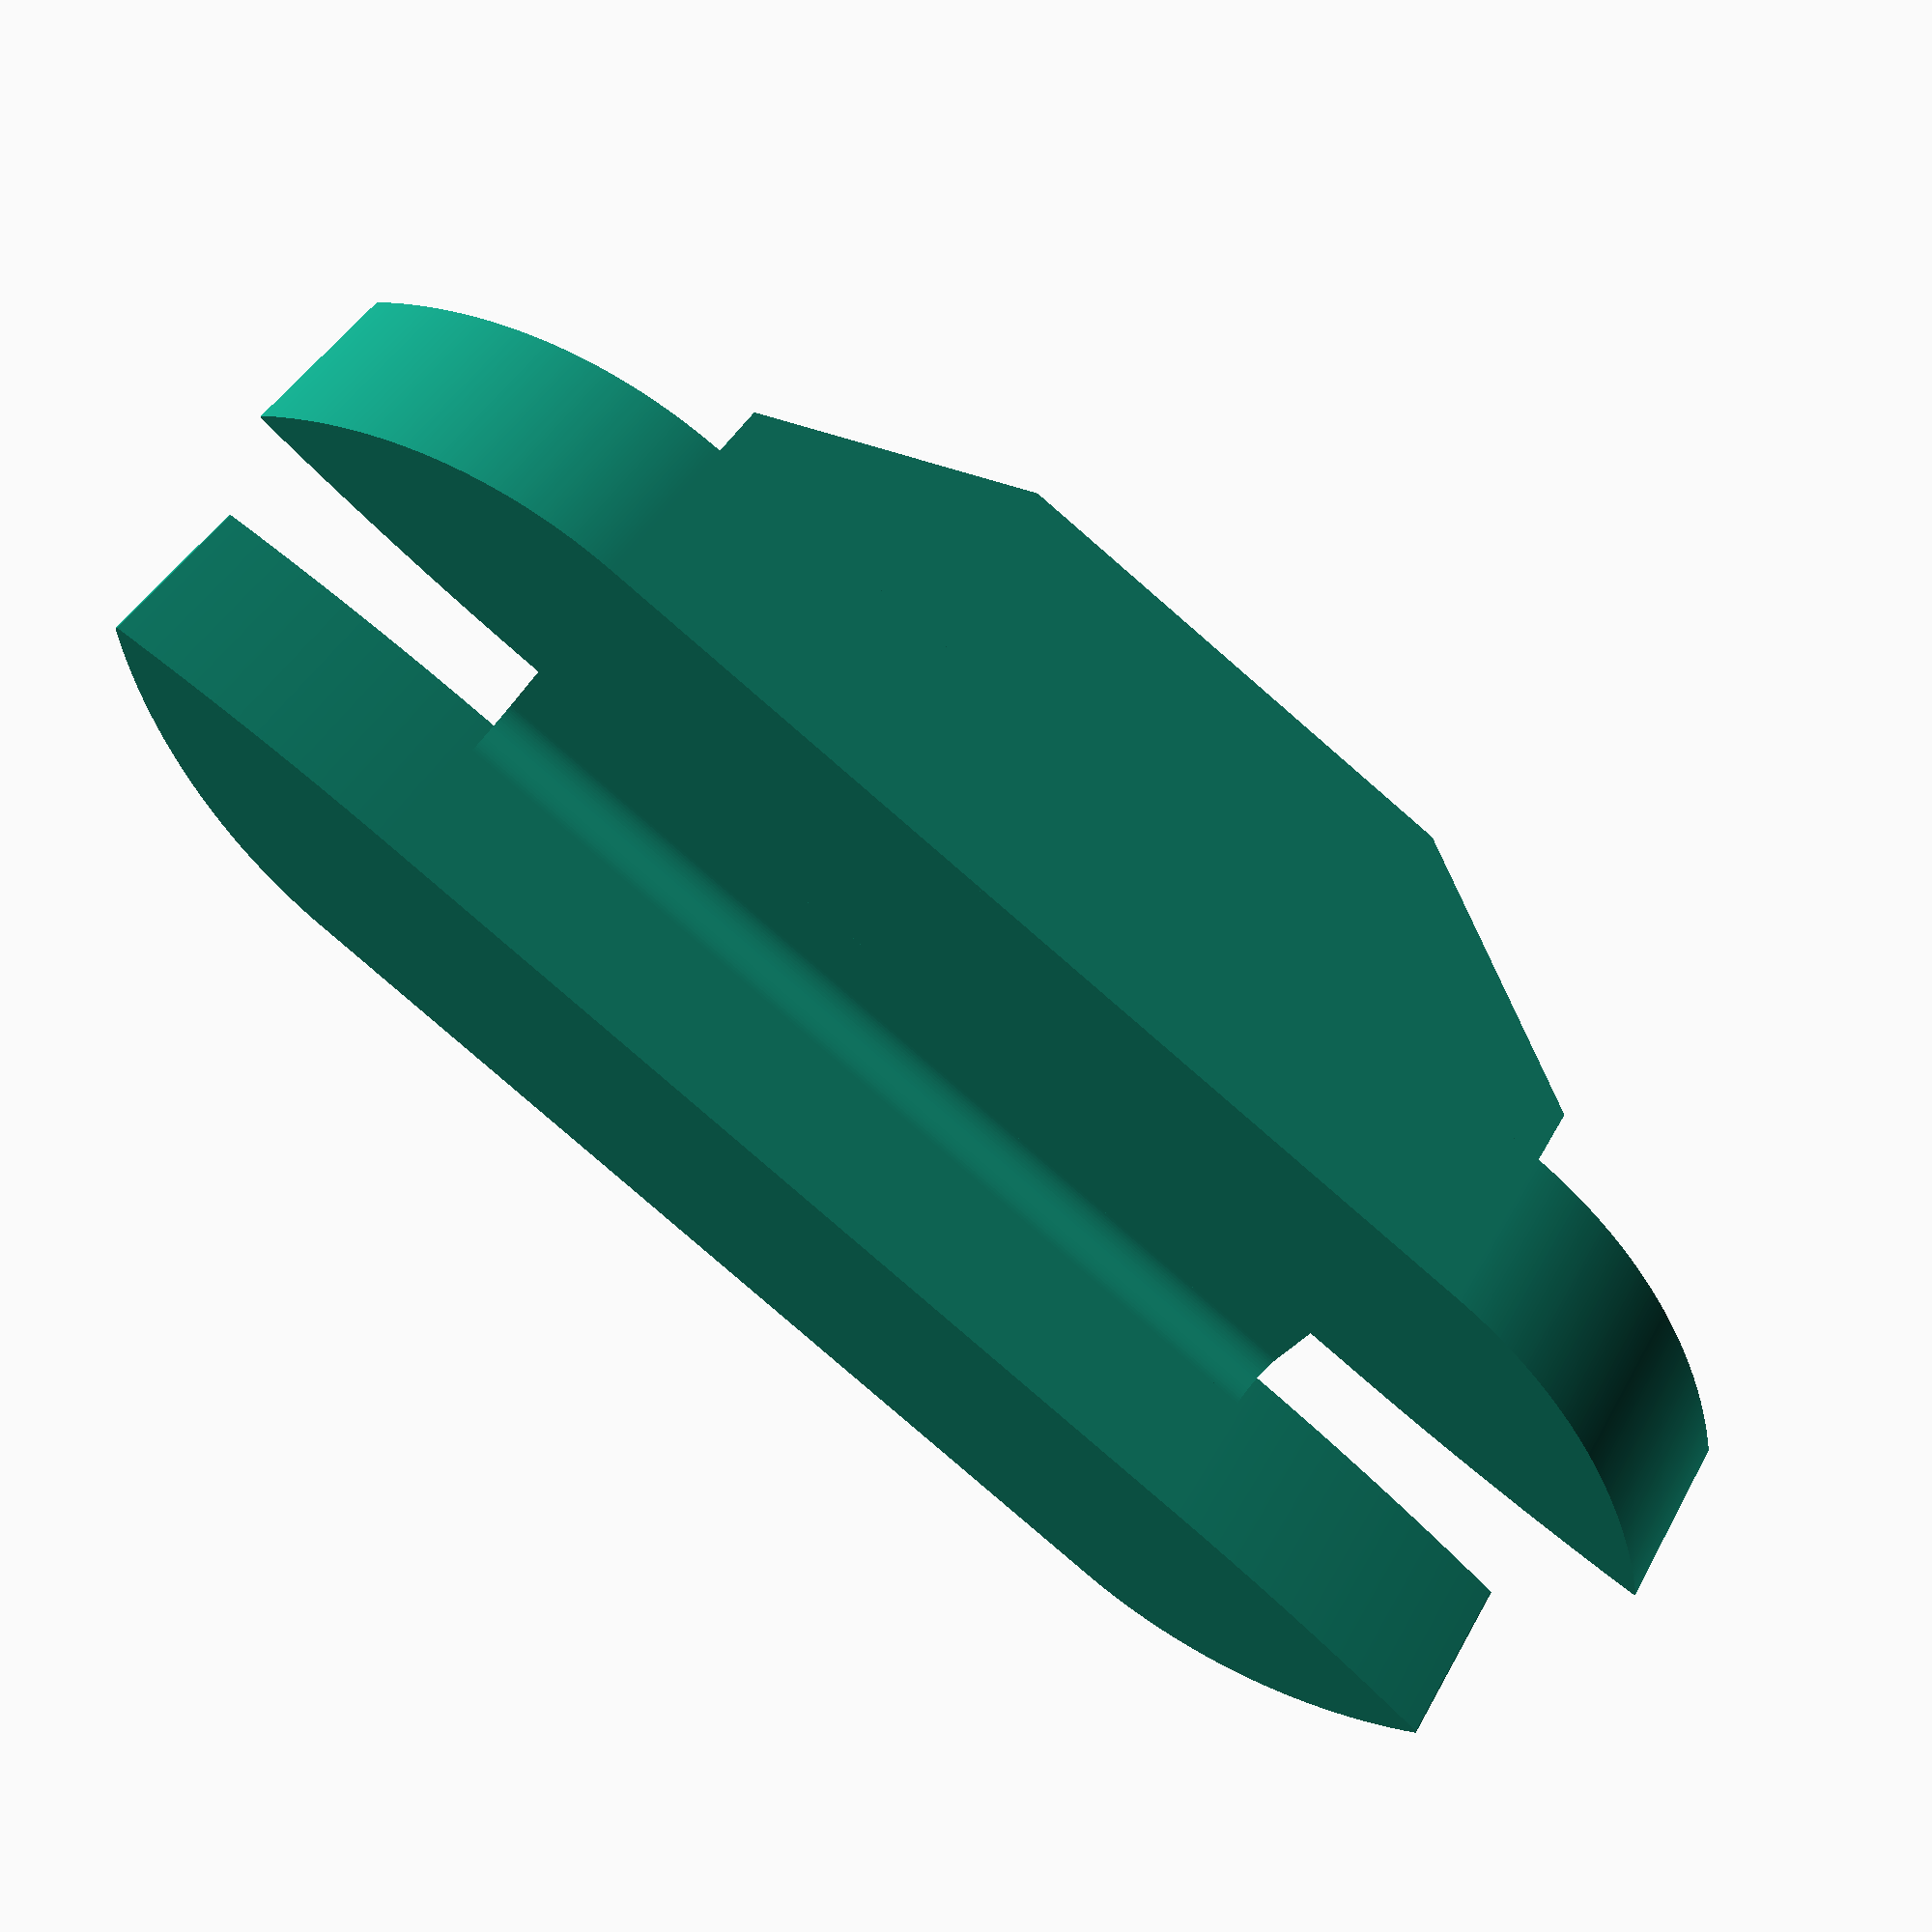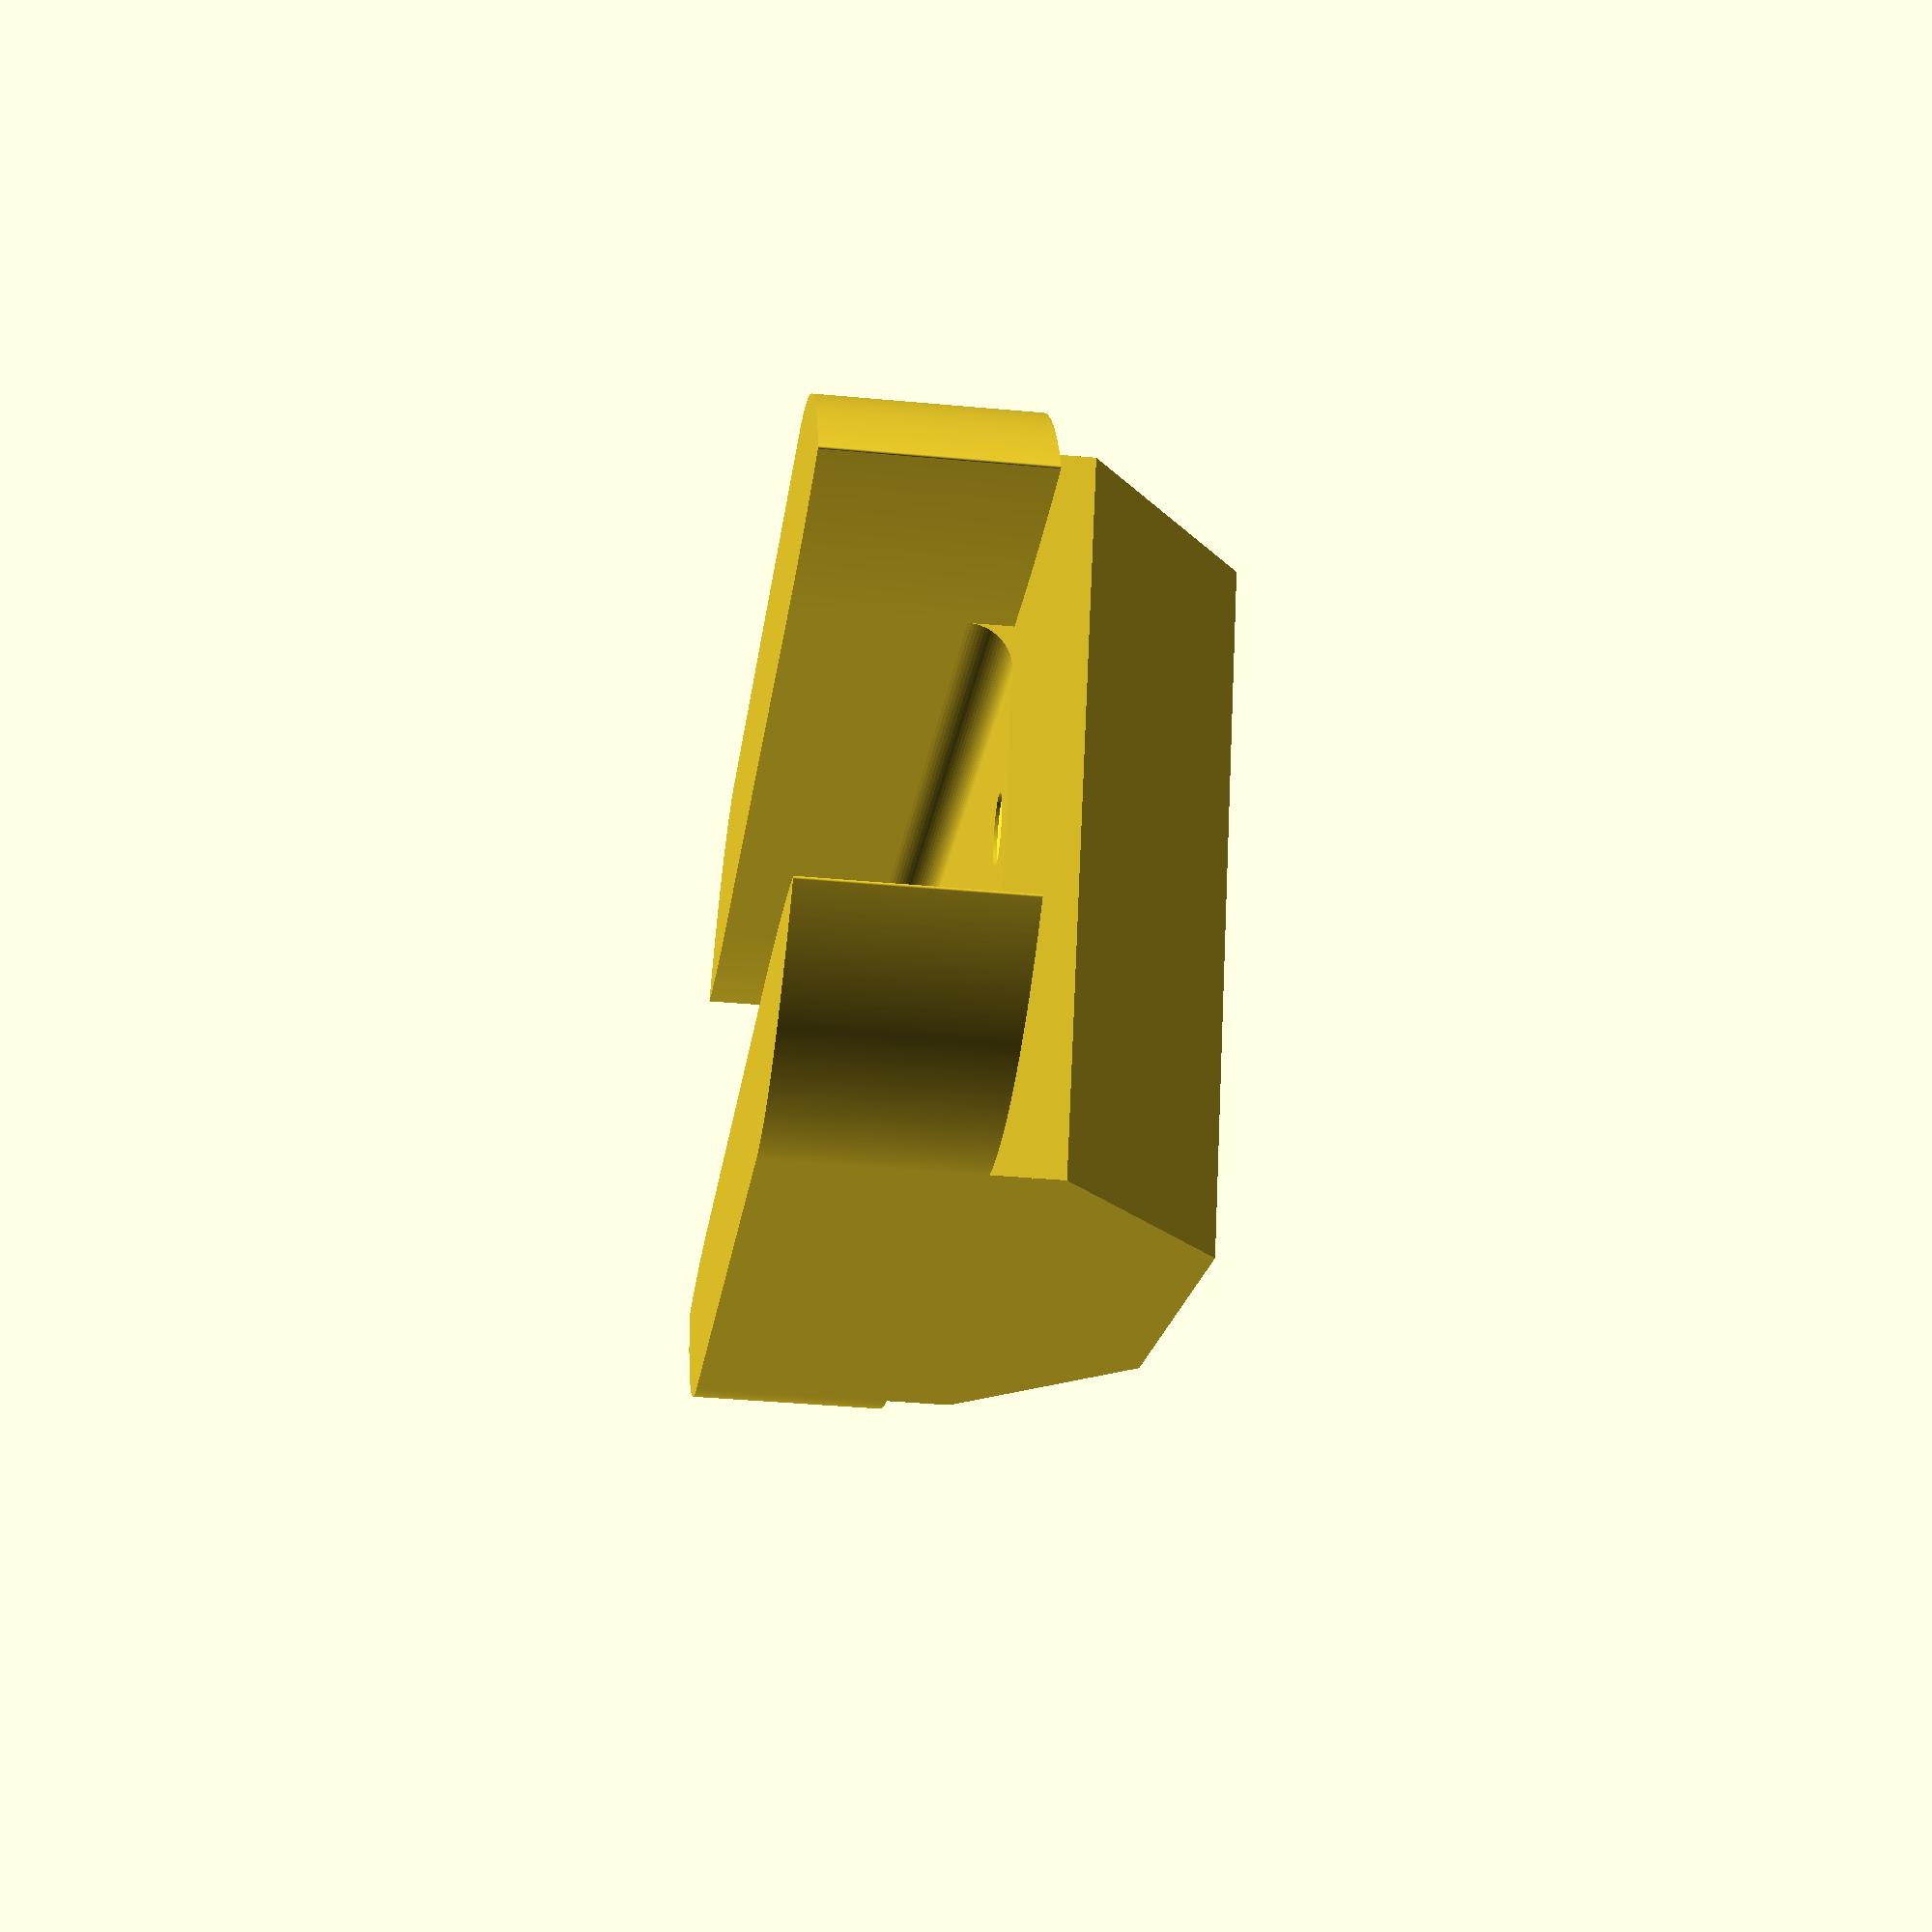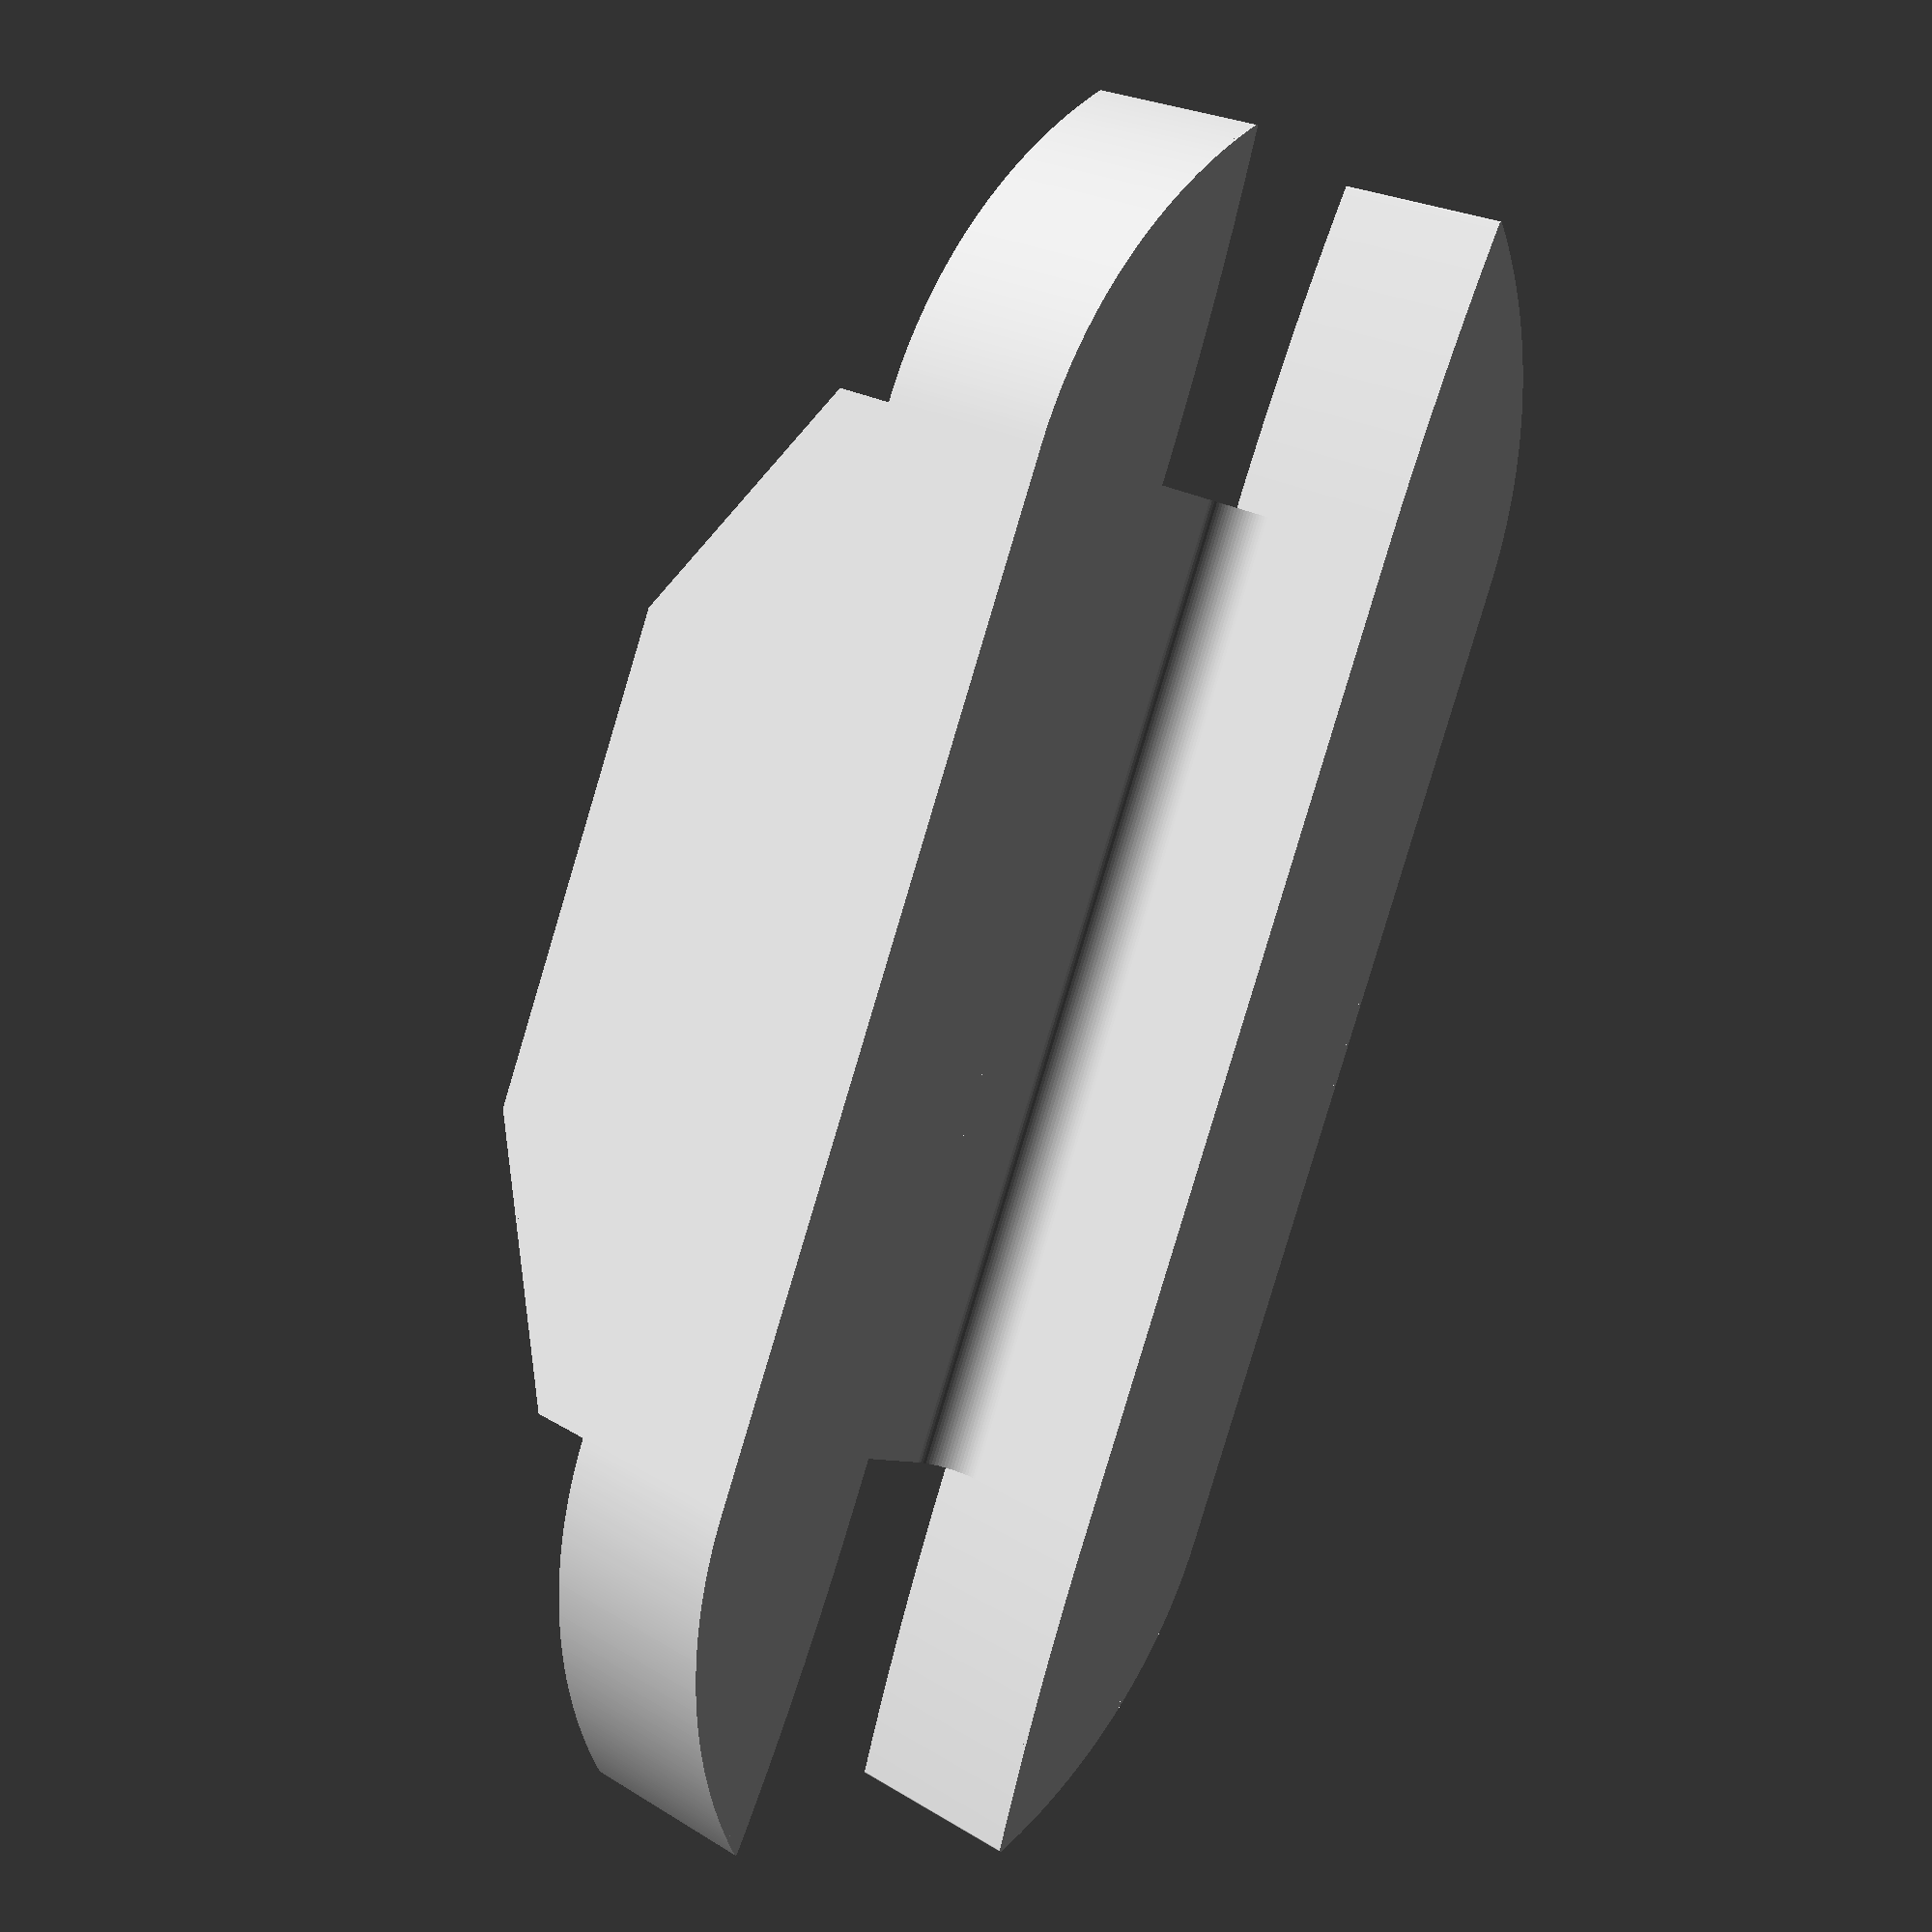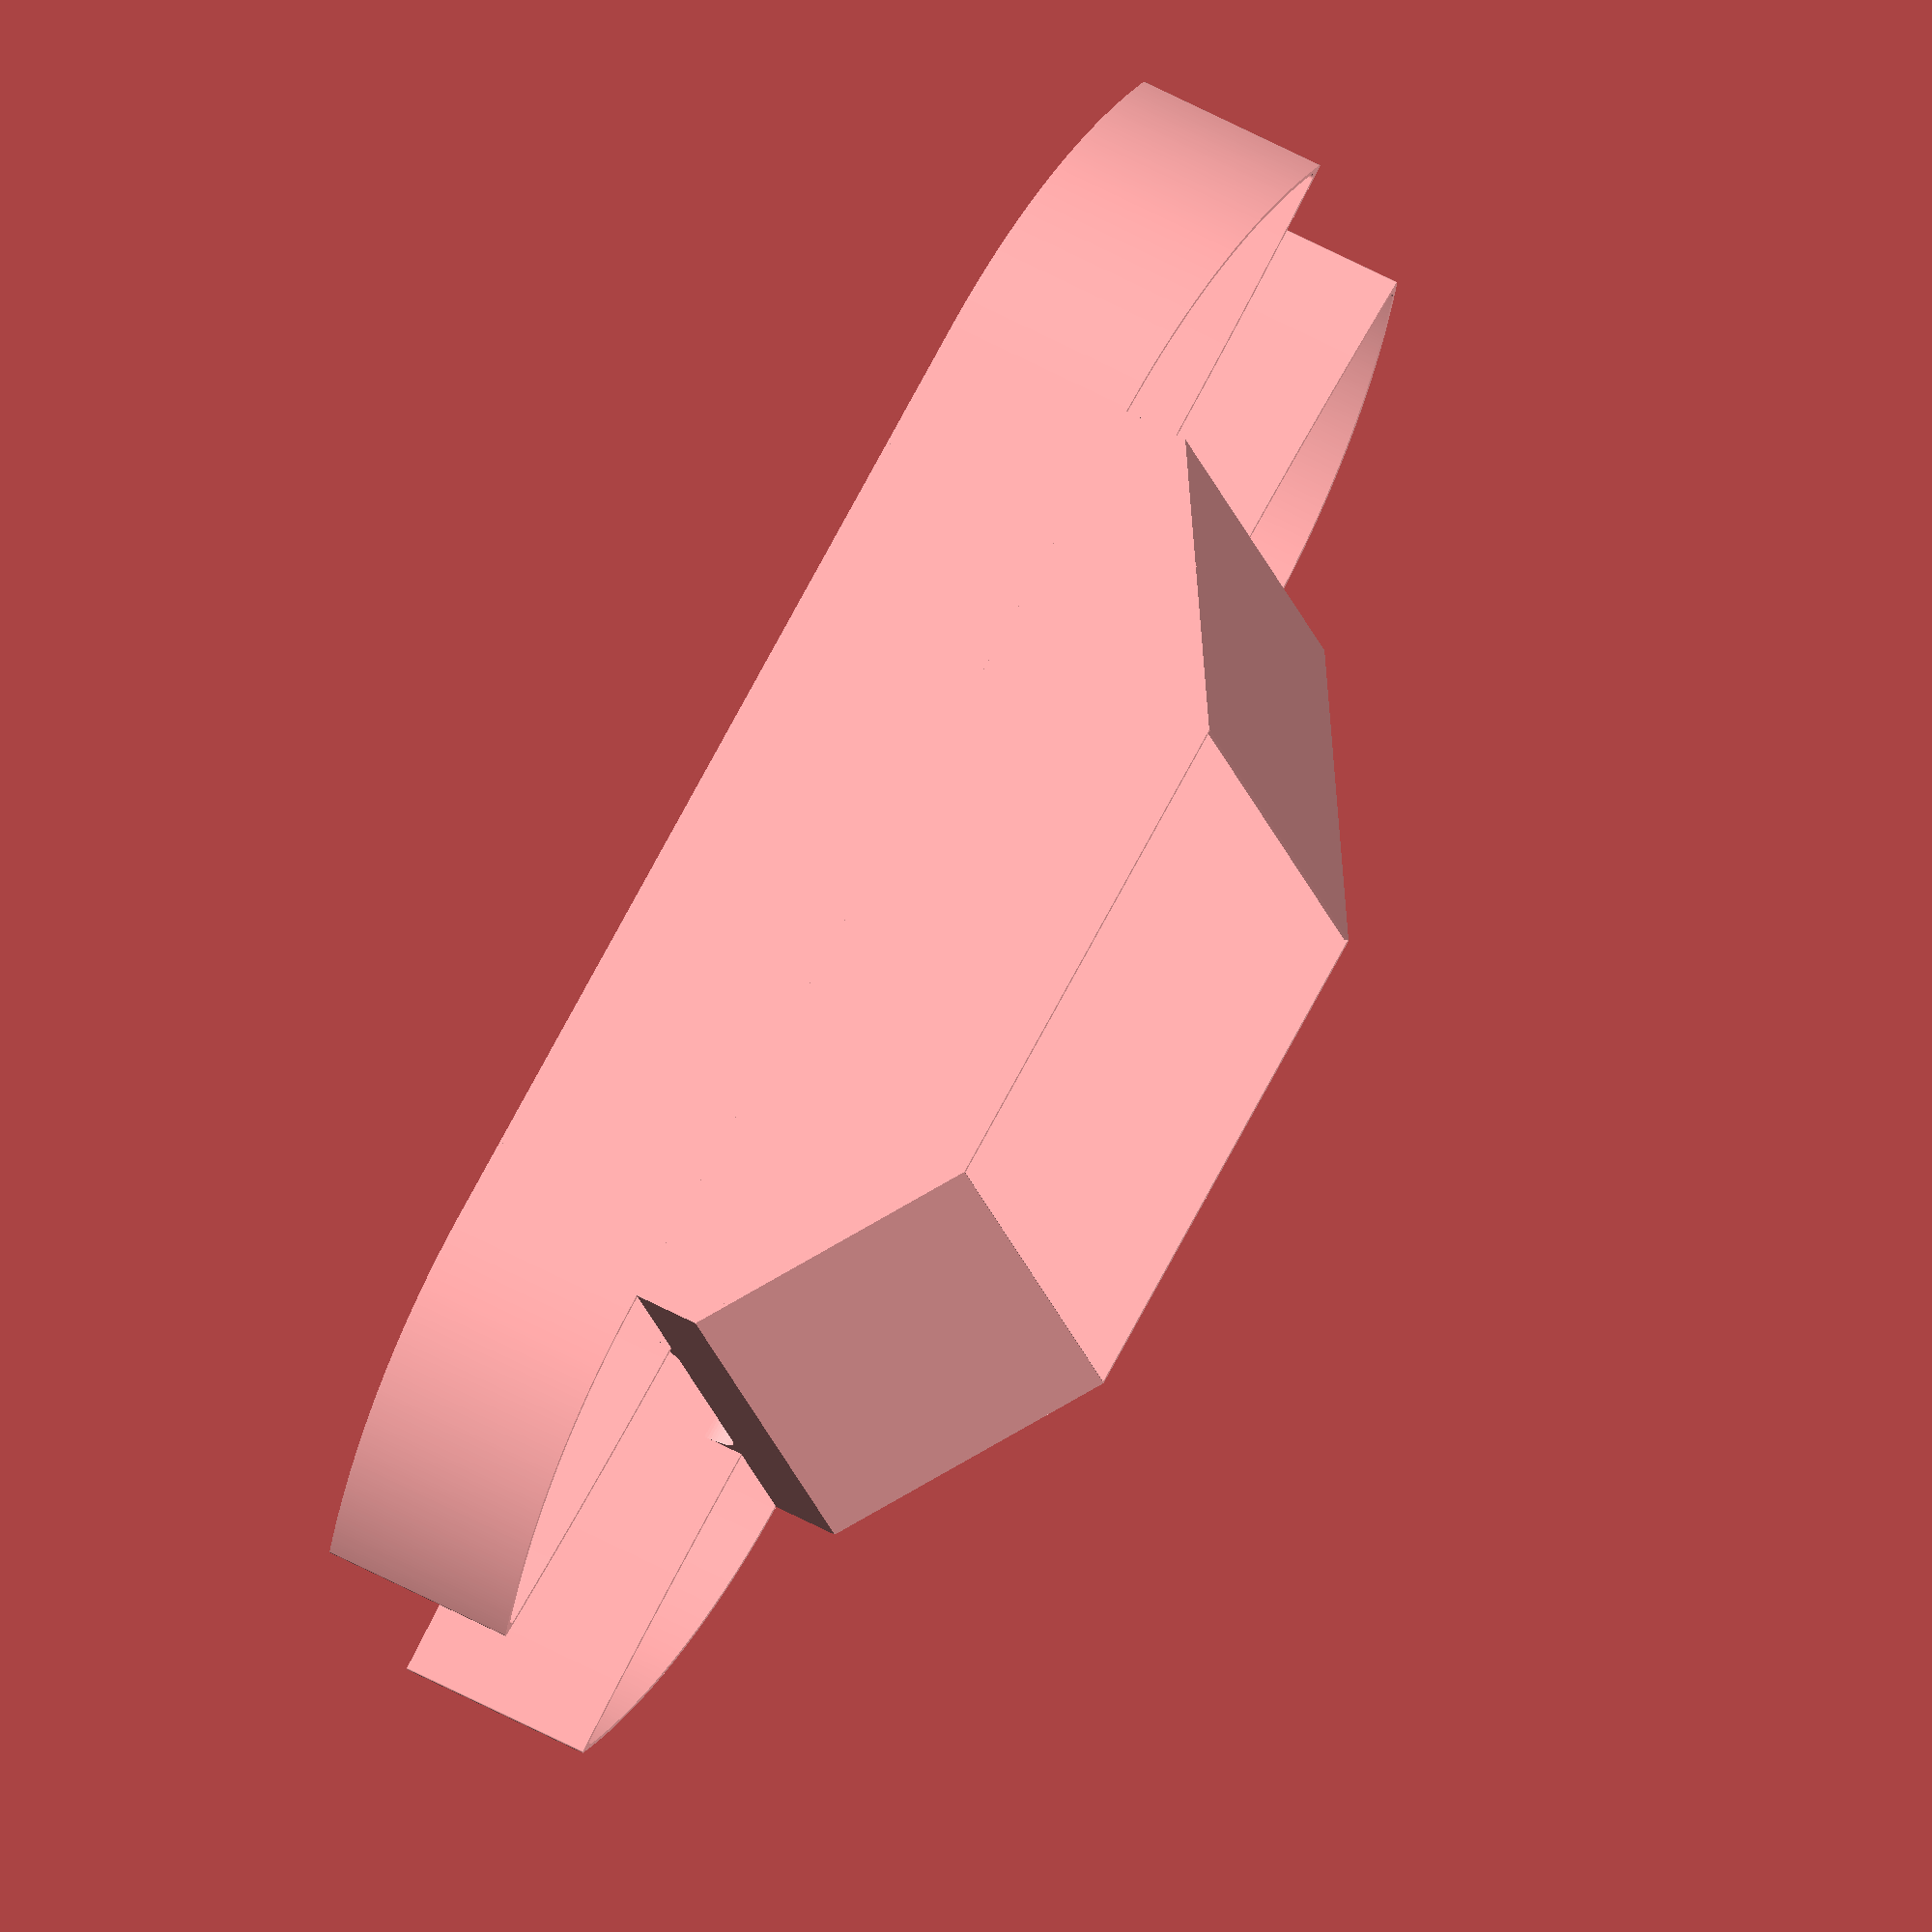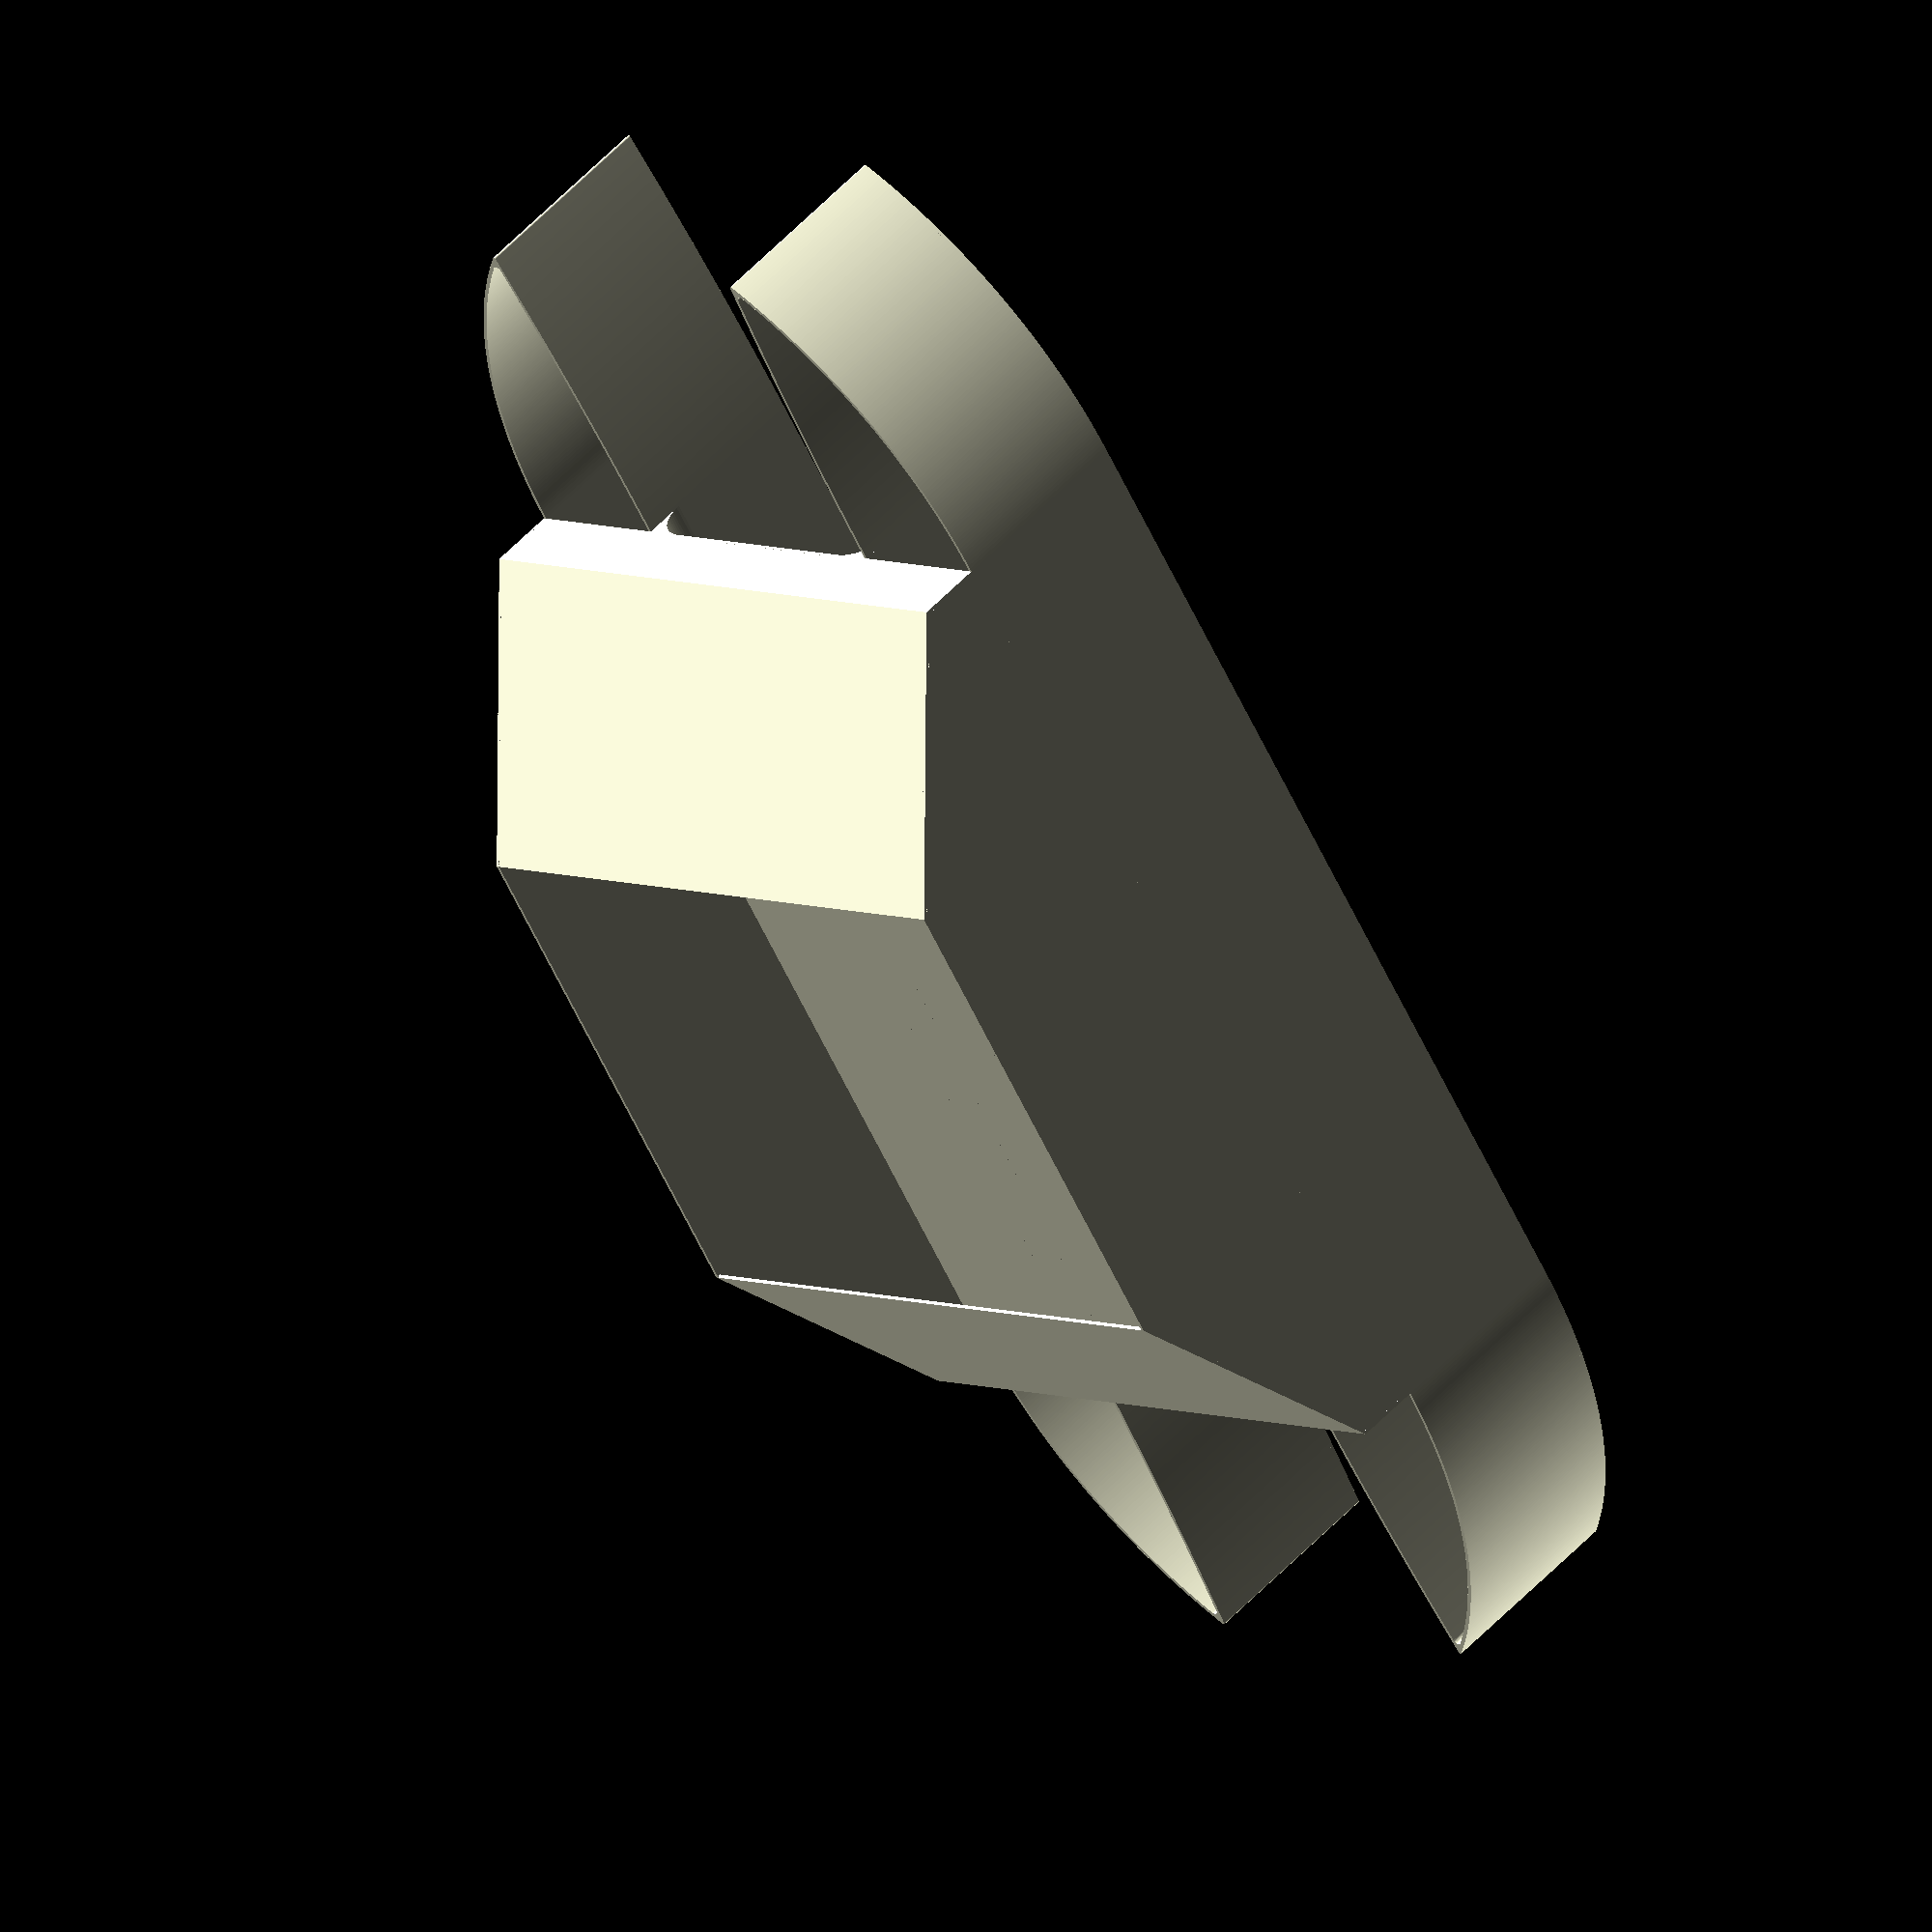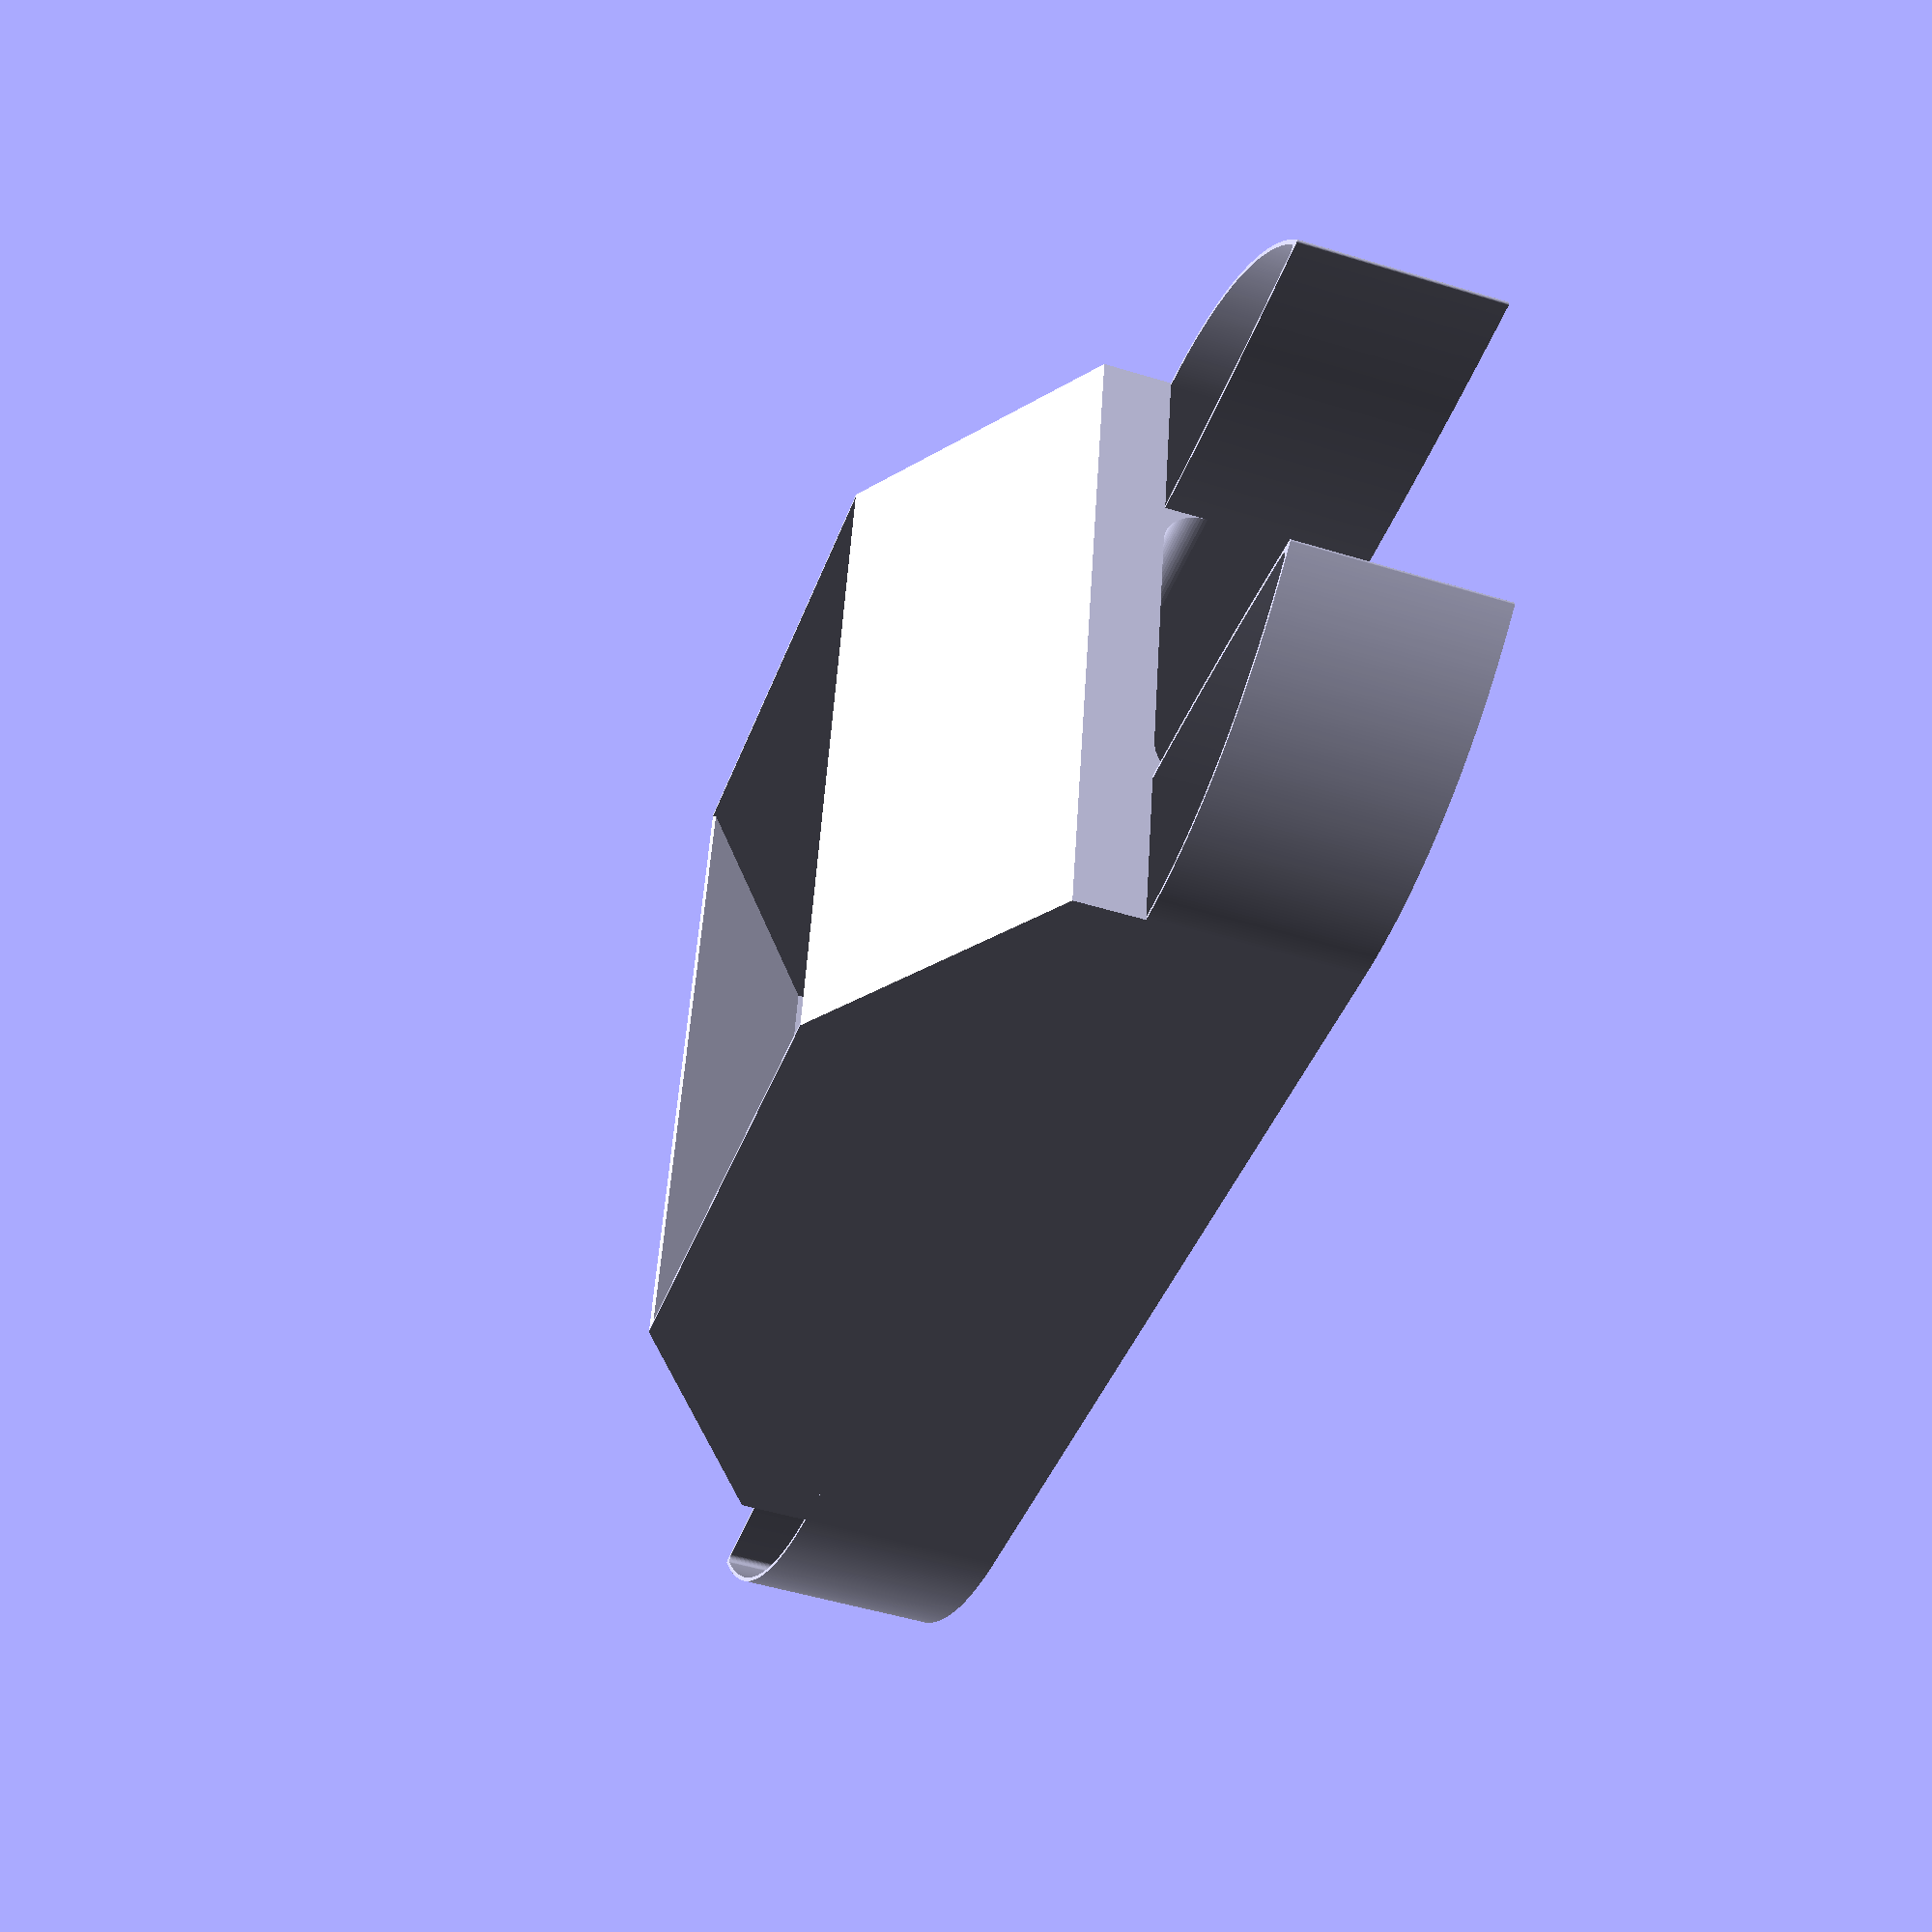
<openscad>
// Generated by Parametrix
ca_catamaran_faceFloatWall_000 = [ [ 0.0000, 200.0000 ],[ 0.0074, 198.0175 ],[ 0.0294, 196.0351 ],[ 0.0662, 194.0530 ],[ 0.1177, 192.0711 ],[ 0.1838, 190.0897 ],[ 0.2647, 188.1089 ],[ 0.3603, 186.1287 ],[ 0.4705, 184.1493 ],[ 0.5955, 182.1707 ],[ 0.7351, 180.1931 ],[ 0.8893, 178.2166 ],[ 1.0583, 176.2413 ],[ 1.2419, 174.2674 ],[ 1.4401, 172.2948 ],[ 1.6530, 170.3238 ],[ 1.8804, 168.3543 ],[ 2.1225, 166.3867 ],[ 2.3792, 164.4209 ],[ 2.6504, 162.4570 ],[ 2.9362, 160.4952 ],[ 3.2366, 158.5356 ],[ 3.5515, 156.5783 ],[ 3.8809, 154.6233 ],[ 4.2248, 152.6709 ],[ 4.5831, 150.7210 ],[ 4.9559, 148.7739 ],[ 5.3432, 146.8296 ],[ 5.7449, 144.8882 ],[ 6.1609, 142.9499 ],[ 6.5914, 141.0146 ],[ 7.0361, 139.0827 ],[ 7.4952, 137.1541 ],[ 7.9686, 135.2289 ],[ 8.4563, 133.3073 ],[ 8.9582, 131.3894 ],[ 9.4743, 129.4753 ],[ 10.0046, 127.5650 ],[ 10.5491, 125.6587 ],[ 11.1077, 123.7566 ],[ 11.6804, 121.8586 ],[ 12.2671, 119.9649 ],[ 12.8679, 118.0756 ],[ 13.4827, 116.1909 ],[ 14.1115, 114.3107 ],[ 14.7541, 112.4353 ],[ 15.4107, 110.5647 ],[ 16.0812, 108.6990 ],[ 16.7654, 106.8383 ],[ 17.4635, 104.9827 ],[ 18.1753, 103.1324 ],[ 18.9008, 101.2874 ],[ 19.6399, 99.4479 ],[ 20.3927, 97.6139 ],[ 21.1591, 95.7855 ],[ 21.9390, 93.9629 ],[ 22.7325, 92.1461 ],[ 23.5393, 90.3352 ],[ 24.3596, 88.5304 ],[ 25.1933, 86.7317 ],[ 26.0403, 84.9392 ],[ 26.9005, 83.1531 ],[ 27.7740, 81.3734 ],[ 28.6607, 79.6002 ],[ 29.5605, 77.8336 ],[ 30.4734, 76.0738 ],[ 31.3993, 74.3208 ],[ 32.3382, 72.5747 ],[ 33.2900, 70.8357 ],[ 34.2547, 69.1037 ],[ 35.2322, 67.3790 ],[ 36.2225, 65.6615 ],[ 37.2255, 63.9514 ],[ 38.2411, 62.2489 ],[ 39.2694, 60.5539 ],[ 40.3102, 58.8666 ],[ 41.3635, 57.1870 ],[ 42.4292, 55.5153 ],[ 43.5073, 53.8516 ],[ 44.5977, 52.1959 ],[ 45.7004, 50.5484 ],[ 46.8153, 48.9090 ],[ 47.9422, 47.2780 ],[ 49.0813, 45.6554 ],[ 50.2324, 44.0413 ],[ 51.3954, 42.4358 ],[ 52.5703, 40.8389 ],[ 53.7570, 39.2508 ],[ 54.9554, 37.6716 ],[ 56.1656, 36.1013 ],[ 57.3873, 34.5400 ],[ 58.6206, 32.9878 ],[ 59.8654, 31.4448 ],[ 61.1216, 29.9111 ],[ 62.3891, 28.3867 ],[ 63.6679, 26.8718 ],[ 64.9580, 25.3664 ],[ 66.2591, 23.8707 ],[ 67.5713, 22.3846 ],[ 68.8945, 20.9083 ],[ 70.2286, 19.4419 ],[ 71.5736, 17.9854 ],[ 72.9293, 16.5389 ],[ 74.2957, 15.1025 ],[ 75.6728, 13.6763 ],[ 77.0604, 12.2603 ],[ 78.4584, 10.8547 ],[ 79.8669, 9.4595 ],[ 81.2856, 8.0748 ],[ 82.7146, 6.7006 ],[ 84.1537, 5.3371 ],[ 85.6030, 3.9843 ],[ 87.0622, 2.6423 ],[ 88.5313, 1.3111 ],[ 88.6784, 1.2015 ],[ 88.8430, 1.1206 ],[ 89.0196, 1.0711 ],[ 89.2023, 1.0547 ],[ 89.3849, 1.0719 ],[ 89.5613, 1.1222 ],[ 89.7256, 1.2039 ],[ 89.8721, 1.3142 ],[ 89.9961, 1.4495 ],[ 90.0932, 1.6050 ],[ 90.1603, 1.7758 ],[ 90.1951, 1.9559 ],[ 90.3901, 3.9300 ],[ 90.5831, 5.9042 ],[ 90.7741, 7.8787 ],[ 90.9632, 9.8533 ],[ 91.1504, 11.8281 ],[ 91.3356, 13.8031 ],[ 91.5188, 15.7783 ],[ 91.7001, 17.7537 ],[ 91.8794, 19.7293 ],[ 92.0568, 21.7050 ],[ 92.2322, 23.6809 ],[ 92.4057, 25.6570 ],[ 92.5772, 27.6332 ],[ 92.7468, 29.6096 ],[ 92.9144, 31.5862 ],[ 93.0800, 33.5630 ],[ 93.2437, 35.5399 ],[ 93.4054, 37.5170 ],[ 93.5652, 39.4942 ],[ 93.7230, 41.4716 ],[ 93.8789, 43.4491 ],[ 94.0328, 45.4268 ],[ 94.1847, 47.4047 ],[ 94.3347, 49.3827 ],[ 94.4828, 51.3608 ],[ 94.6289, 53.3391 ],[ 94.7730, 55.3175 ],[ 94.9151, 57.2961 ],[ 95.0554, 59.2748 ],[ 95.1936, 61.2537 ],[ 95.3299, 63.2327 ],[ 95.4642, 65.2118 ],[ 95.5966, 67.1910 ],[ 95.7270, 69.1704 ],[ 95.8555, 71.1499 ],[ 95.9820, 73.1296 ],[ 96.1065, 75.1093 ],[ 96.2291, 77.0892 ],[ 96.3497, 79.0692 ],[ 96.4684, 81.0493 ],[ 96.5851, 83.0296 ],[ 96.6998, 85.0099 ],[ 96.8126, 86.9904 ],[ 96.9235, 88.9710 ],[ 97.0323, 90.9517 ],[ 97.1392, 92.9325 ],[ 97.2442, 94.9134 ],[ 97.3472, 96.8944 ],[ 97.4482, 98.8755 ],[ 97.5473, 100.8567 ],[ 97.6444, 102.8380 ],[ 97.7395, 104.8193 ],[ 97.8327, 106.8008 ],[ 97.9240, 108.7824 ],[ 98.0132, 110.7641 ],[ 98.1005, 112.7458 ],[ 98.1859, 114.7277 ],[ 98.2693, 116.7096 ],[ 98.3507, 118.6916 ],[ 98.4301, 120.6737 ],[ 98.5076, 122.6558 ],[ 98.5832, 124.6381 ],[ 98.6568, 126.6204 ],[ 98.7284, 128.6028 ],[ 98.7980, 130.5852 ],[ 98.8657, 132.5677 ],[ 98.9315, 134.5503 ],[ 98.9952, 136.5330 ],[ 99.0571, 138.5157 ],[ 99.1169, 140.4985 ],[ 99.1748, 142.4813 ],[ 99.2307, 144.4642 ],[ 99.2847, 146.4471 ],[ 99.3367, 148.4301 ],[ 99.3867, 150.4132 ],[ 99.4348, 152.3963 ],[ 99.4809, 154.3794 ],[ 99.5251, 156.3626 ],[ 99.5673, 158.3458 ],[ 99.6075, 160.3291 ],[ 99.6458, 162.3124 ],[ 99.6821, 164.2957 ],[ 99.7164, 166.2791 ],[ 99.7488, 168.2625 ],[ 99.7792, 170.2460 ],[ 99.8077, 172.2294 ],[ 99.8342, 174.2129 ],[ 99.8587, 176.1964 ],[ 99.8813, 178.1800 ],[ 99.9019, 180.1636 ],[ 99.9205, 182.1472 ],[ 99.9372, 184.1308 ],[ 99.9519, 186.1144 ],[ 99.9647, 188.0980 ],[ 99.9755, 190.0817 ],[ 99.9843, 192.0653 ],[ 99.9912, 194.0490 ],[ 99.9961, 196.0327 ],[ 99.9990, 198.0163 ],[ 100.0000, 200.0000 ],[ 100.0000, 800.0000 ],[ 99.9990, 801.9837 ],[ 99.9961, 803.9673 ],[ 99.9912, 805.9510 ],[ 99.9843, 807.9347 ],[ 99.9755, 809.9183 ],[ 99.9647, 811.9020 ],[ 99.9519, 813.8856 ],[ 99.9372, 815.8692 ],[ 99.9205, 817.8528 ],[ 99.9019, 819.8364 ],[ 99.8813, 821.8200 ],[ 99.8587, 823.8036 ],[ 99.8342, 825.7871 ],[ 99.8077, 827.7706 ],[ 99.7792, 829.7540 ],[ 99.7488, 831.7375 ],[ 99.7164, 833.7209 ],[ 99.6821, 835.7043 ],[ 99.6458, 837.6876 ],[ 99.6075, 839.6709 ],[ 99.5673, 841.6542 ],[ 99.5251, 843.6374 ],[ 99.4809, 845.6206 ],[ 99.4348, 847.6037 ],[ 99.3867, 849.5868 ],[ 99.3367, 851.5699 ],[ 99.2847, 853.5529 ],[ 99.2307, 855.5358 ],[ 99.1748, 857.5187 ],[ 99.1169, 859.5015 ],[ 99.0571, 861.4843 ],[ 98.9952, 863.4670 ],[ 98.9315, 865.4497 ],[ 98.8657, 867.4323 ],[ 98.7980, 869.4148 ],[ 98.7284, 871.3972 ],[ 98.6568, 873.3796 ],[ 98.5832, 875.3619 ],[ 98.5076, 877.3442 ],[ 98.4301, 879.3263 ],[ 98.3507, 881.3084 ],[ 98.2693, 883.2904 ],[ 98.1859, 885.2723 ],[ 98.1005, 887.2542 ],[ 98.0132, 889.2359 ],[ 97.9240, 891.2176 ],[ 97.8327, 893.1992 ],[ 97.7395, 895.1807 ],[ 97.6444, 897.1620 ],[ 97.5473, 899.1433 ],[ 97.4482, 901.1245 ],[ 97.3472, 903.1056 ],[ 97.2442, 905.0866 ],[ 97.1392, 907.0675 ],[ 97.0323, 909.0483 ],[ 96.9235, 911.0290 ],[ 96.8126, 913.0096 ],[ 96.6998, 914.9901 ],[ 96.5851, 916.9704 ],[ 96.4684, 918.9507 ],[ 96.3497, 920.9308 ],[ 96.2291, 922.9108 ],[ 96.1065, 924.8907 ],[ 95.9820, 926.8704 ],[ 95.8555, 928.8501 ],[ 95.7270, 930.8296 ],[ 95.5966, 932.8090 ],[ 95.4642, 934.7882 ],[ 95.3299, 936.7673 ],[ 95.1936, 938.7463 ],[ 95.0554, 940.7252 ],[ 94.9151, 942.7039 ],[ 94.7730, 944.6825 ],[ 94.6289, 946.6609 ],[ 94.4828, 948.6392 ],[ 94.3347, 950.6173 ],[ 94.1847, 952.5953 ],[ 94.0328, 954.5732 ],[ 93.8789, 956.5509 ],[ 93.7230, 958.5284 ],[ 93.5652, 960.5058 ],[ 93.4054, 962.4830 ],[ 93.2437, 964.4601 ],[ 93.0800, 966.4370 ],[ 92.9144, 968.4138 ],[ 92.7468, 970.3904 ],[ 92.5772, 972.3668 ],[ 92.4057, 974.3430 ],[ 92.2322, 976.3191 ],[ 92.0568, 978.2950 ],[ 91.8794, 980.2707 ],[ 91.7001, 982.2463 ],[ 91.5188, 984.2217 ],[ 91.3356, 986.1969 ],[ 91.1504, 988.1719 ],[ 90.9632, 990.1467 ],[ 90.7741, 992.1213 ],[ 90.5831, 994.0958 ],[ 90.3901, 996.0700 ],[ 90.1951, 998.0441 ],[ 90.1603, 998.2242 ],[ 90.0932, 998.3950 ],[ 89.9961, 998.5505 ],[ 89.8721, 998.6858 ],[ 89.7256, 998.7961 ],[ 89.5613, 998.8778 ],[ 89.3849, 998.9281 ],[ 89.2023, 998.9453 ],[ 89.0196, 998.9289 ],[ 88.8430, 998.8794 ],[ 88.6784, 998.7985 ],[ 88.5313, 998.6889 ],[ 87.0622, 997.3577 ],[ 85.6030, 996.0157 ],[ 84.1537, 994.6629 ],[ 82.7146, 993.2994 ],[ 81.2856, 991.9252 ],[ 79.8669, 990.5405 ],[ 78.4584, 989.1453 ],[ 77.0604, 987.7397 ],[ 75.6728, 986.3237 ],[ 74.2957, 984.8975 ],[ 72.9293, 983.4611 ],[ 71.5736, 982.0146 ],[ 70.2286, 980.5581 ],[ 68.8945, 979.0917 ],[ 67.5713, 977.6154 ],[ 66.2591, 976.1293 ],[ 64.9580, 974.6336 ],[ 63.6679, 973.1282 ],[ 62.3891, 971.6133 ],[ 61.1216, 970.0889 ],[ 59.8654, 968.5552 ],[ 58.6206, 967.0122 ],[ 57.3873, 965.4600 ],[ 56.1656, 963.8987 ],[ 54.9554, 962.3284 ],[ 53.7570, 960.7492 ],[ 52.5703, 959.1611 ],[ 51.3954, 957.5642 ],[ 50.2324, 955.9587 ],[ 49.0813, 954.3446 ],[ 47.9422, 952.7220 ],[ 46.8153, 951.0910 ],[ 45.7004, 949.4516 ],[ 44.5977, 947.8041 ],[ 43.5073, 946.1484 ],[ 42.4292, 944.4847 ],[ 41.3635, 942.8130 ],[ 40.3102, 941.1334 ],[ 39.2694, 939.4461 ],[ 38.2411, 937.7511 ],[ 37.2255, 936.0486 ],[ 36.2225, 934.3385 ],[ 35.2322, 932.6210 ],[ 34.2547, 930.8963 ],[ 33.2900, 929.1643 ],[ 32.3382, 927.4253 ],[ 31.3993, 925.6792 ],[ 30.4734, 923.9262 ],[ 29.5605, 922.1664 ],[ 28.6607, 920.3998 ],[ 27.7740, 918.6266 ],[ 26.9005, 916.8469 ],[ 26.0403, 915.0608 ],[ 25.1933, 913.2683 ],[ 24.3596, 911.4696 ],[ 23.5393, 909.6648 ],[ 22.7325, 907.8539 ],[ 21.9390, 906.0371 ],[ 21.1591, 904.2145 ],[ 20.3927, 902.3861 ],[ 19.6399, 900.5521 ],[ 18.9008, 898.7126 ],[ 18.1753, 896.8676 ],[ 17.4635, 895.0173 ],[ 16.7654, 893.1617 ],[ 16.0812, 891.3010 ],[ 15.4107, 889.4353 ],[ 14.7541, 887.5647 ],[ 14.1115, 885.6893 ],[ 13.4827, 883.8091 ],[ 12.8679, 881.9244 ],[ 12.2671, 880.0351 ],[ 11.6804, 878.1414 ],[ 11.1077, 876.2434 ],[ 10.5491, 874.3413 ],[ 10.0046, 872.4350 ],[ 9.4743, 870.5247 ],[ 8.9582, 868.6106 ],[ 8.4563, 866.6927 ],[ 7.9686, 864.7711 ],[ 7.4952, 862.8459 ],[ 7.0361, 860.9173 ],[ 6.5914, 858.9854 ],[ 6.1609, 857.0501 ],[ 5.7449, 855.1118 ],[ 5.3432, 853.1704 ],[ 4.9559, 851.2261 ],[ 4.5831, 849.2790 ],[ 4.2248, 847.3291 ],[ 3.8809, 845.3767 ],[ 3.5515, 843.4217 ],[ 3.2366, 841.4644 ],[ 2.9362, 839.5048 ],[ 2.6504, 837.5430 ],[ 2.3792, 835.5791 ],[ 2.1225, 833.6133 ],[ 1.8804, 831.6457 ],[ 1.6530, 829.6762 ],[ 1.4401, 827.7052 ],[ 1.2419, 825.7326 ],[ 1.0583, 823.7587 ],[ 0.8893, 821.7834 ],[ 0.7351, 819.8069 ],[ 0.5955, 817.8293 ],[ 0.4705, 815.8507 ],[ 0.3603, 813.8713 ],[ 0.2647, 811.8911 ],[ 0.1838, 809.9103 ],[ 0.1177, 807.9289 ],[ 0.0662, 805.9470 ],[ 0.0294, 803.9649 ],[ 0.0074, 801.9825 ],[ 0.0000, 800.0000 ],[ 0.0000, 200.0000 ] ];
cb_catamaran_faceFloatWall_000 = [  0, 1, 2, 3, 4, 5, 6, 7, 8, 9, 10, 11, 12, 13, 14, 15, 16, 17, 18, 19, 20, 21, 22, 23, 24, 25, 26, 27, 28, 29, 30, 31, 32, 33, 34, 35, 36, 37, 38, 39, 40, 41, 42, 43, 44, 45, 46, 47, 48, 49, 50, 51, 52, 53, 54, 55, 56, 57, 58, 59, 60, 61, 62, 63, 64, 65, 66, 67, 68, 69, 70, 71, 72, 73, 74, 75, 76, 77, 78, 79, 80, 81, 82, 83, 84, 85, 86, 87, 88, 89, 90, 91, 92, 93, 94, 95, 96, 97, 98, 99, 100, 101, 102, 103, 104, 105, 106, 107, 108, 109, 110, 111, 112, 113, 114, 115, 116, 117, 118, 119, 120, 121, 122, 123, 124, 125, 126, 127, 128, 129, 130, 131, 132, 133, 134, 135, 136, 137, 138, 139, 140, 141, 142, 143, 144, 145, 146, 147, 148, 149, 150, 151, 152, 153, 154, 155, 156, 157, 158, 159, 160, 161, 162, 163, 164, 165, 166, 167, 168, 169, 170, 171, 172, 173, 174, 175, 176, 177, 178, 179, 180, 181, 182, 183, 184, 185, 186, 187, 188, 189, 190, 191, 192, 193, 194, 195, 196, 197, 198, 199, 200, 201, 202, 203, 204, 205, 206, 207, 208, 209, 210, 211, 212, 213, 214, 215, 216, 217, 218, 219, 220, 221, 222, 223, 224, 225, 226, 227, 228, 229, 230, 231, 232, 233, 234, 235, 236, 237, 238, 239, 240, 241, 242, 243, 244, 245, 246, 247, 248, 249, 250, 251, 252, 253, 254, 255, 256, 257, 258, 259, 260, 261, 262, 263, 264, 265, 266, 267, 268, 269, 270, 271, 272, 273, 274, 275, 276, 277, 278, 279, 280, 281, 282, 283, 284, 285, 286, 287, 288, 289, 290, 291, 292, 293, 294, 295, 296, 297, 298, 299, 300, 301, 302, 303, 304, 305, 306, 307, 308, 309, 310, 311, 312, 313, 314, 315, 316, 317, 318, 319, 320, 321, 322, 323, 324, 325, 326, 327, 328, 329, 330, 331, 332, 333, 334, 335, 336, 337, 338, 339, 340, 341, 342, 343, 344, 345, 346, 347, 348, 349, 350, 351, 352, 353, 354, 355, 356, 357, 358, 359, 360, 361, 362, 363, 364, 365, 366, 367, 368, 369, 370, 371, 372, 373, 374, 375, 376, 377, 378, 379, 380, 381, 382, 383, 384, 385, 386, 387, 388, 389, 390, 391, 392, 393, 394, 395, 396, 397, 398, 399, 400, 401, 402, 403, 404, 405, 406, 407, 408, 409, 410, 411, 412, 413, 414, 415, 416, 417, 418, 419, 420, 421, 422, 423, 424, 425, 426, 427, 428, 429, 430, 431, 432, 433, 434, 435, 436, 437, 438, 439, 440, 441, 442, 443, 444, 445, 446, 447, 448, 449, 450, 451, 452 ];
ca_catamaran_faceFloatWall_001 = [ [ 2.0000, 200.0000 ],[ 2.0076, 198.0047 ],[ 2.0302, 196.0095 ],[ 2.0681, 194.0145 ],[ 2.1210, 192.0199 ],[ 2.1890, 190.0257 ],[ 2.2722, 188.0321 ],[ 2.3704, 186.0392 ],[ 2.4838, 184.0471 ],[ 2.6123, 182.0559 ],[ 2.7558, 180.0657 ],[ 2.9145, 178.0767 ],[ 3.0882, 176.0889 ],[ 3.2769, 174.1025 ],[ 3.4807, 172.1177 ],[ 3.6996, 170.1344 ],[ 3.9335, 168.1528 ],[ 4.1824, 166.1730 ],[ 4.4463, 164.1952 ],[ 4.7251, 162.2195 ],[ 5.0190, 160.2459 ],[ 5.3278, 158.2746 ],[ 5.6515, 156.3057 ],[ 5.9901, 154.3393 ],[ 6.3437, 152.3755 ],[ 6.7121, 150.4145 ],[ 7.0953, 148.4563 ],[ 7.4934, 146.5011 ],[ 7.9063, 144.5490 ],[ 8.3340, 142.6000 ],[ 8.7764, 140.6543 ],[ 9.2336, 138.7121 ],[ 9.7055, 136.7734 ],[ 10.1921, 134.8383 ],[ 10.6933, 132.9069 ],[ 11.2091, 130.9794 ],[ 11.7396, 129.0559 ],[ 12.2846, 127.1364 ],[ 12.8441, 125.2211 ],[ 13.4182, 123.3102 ],[ 14.0067, 121.4036 ],[ 14.6096, 119.5015 ],[ 15.2269, 117.6041 ],[ 15.8586, 115.7114 ],[ 16.5047, 113.8235 ],[ 17.1650, 111.9406 ],[ 17.8396, 110.0628 ],[ 18.5283, 108.1901 ],[ 19.2313, 106.3227 ],[ 19.9484, 104.4607 ],[ 20.6796, 102.6041 ],[ 21.4248, 100.7532 ],[ 22.1841, 98.9080 ],[ 22.9573, 97.0685 ],[ 23.7444, 95.2350 ],[ 24.5454, 93.4075 ],[ 25.3602, 91.5861 ],[ 26.1889, 89.7710 ],[ 27.0312, 87.9622 ],[ 27.8872, 86.1598 ],[ 28.7569, 84.3640 ],[ 29.6402, 82.5748 ],[ 30.5370, 80.7923 ],[ 31.4472, 79.0167 ],[ 32.3709, 77.2481 ],[ 33.3080, 75.4865 ],[ 34.2584, 73.7320 ],[ 35.2221, 71.9848 ],[ 36.1990, 70.2450 ],[ 37.1891, 68.5126 ],[ 38.1922, 66.7878 ],[ 39.2085, 65.0706 ],[ 40.2376, 63.3612 ],[ 41.2798, 61.6596 ],[ 42.3347, 59.9660 ],[ 43.4025, 58.2804 ],[ 44.4831, 56.6030 ],[ 45.5763, 54.9338 ],[ 46.6821, 53.2729 ],[ 47.8005, 51.6205 ],[ 48.9314, 49.9766 ],[ 50.0747, 48.3413 ],[ 51.2304, 46.7147 ],[ 52.3984, 45.0969 ],[ 53.5786, 43.4880 ],[ 54.7710, 41.8882 ],[ 55.9754, 40.2974 ],[ 57.1919, 38.7157 ],[ 58.4203, 37.1434 ],[ 59.6606, 35.5804 ],[ 60.9128, 34.0268 ],[ 62.1766, 32.4828 ],[ 63.4521, 30.9484 ],[ 64.7393, 29.4237 ],[ 66.0379, 27.9088 ],[ 67.3480, 26.4038 ],[ 68.6695, 24.9088 ],[ 70.0022, 23.4238 ],[ 71.3462, 21.9490 ],[ 72.7013, 20.4844 ],[ 74.0675, 19.0301 ],[ 75.4446, 17.5862 ],[ 76.8327, 16.1528 ],[ 78.2316, 14.7300 ],[ 79.6412, 13.3178 ],[ 81.0615, 11.9163 ],[ 82.4923, 10.5256 ],[ 83.9337, 9.1458 ],[ 84.3722, 8.8008 ],[ 84.8671, 8.5429 ],[ 85.4011, 8.3812 ],[ 85.9559, 8.3211 ],[ 86.5122, 8.3649 ],[ 87.0508, 8.5108 ],[ 87.5530, 8.7540 ],[ 88.0015, 9.0861 ],[ 88.3807, 9.4954 ],[ 88.6776, 9.9679 ],[ 88.8818, 10.4871 ],[ 88.9864, 11.0353 ],[ 89.1750, 13.0184 ],[ 89.3616, 15.0018 ],[ 89.5463, 16.9853 ],[ 89.7289, 18.9691 ],[ 89.9096, 20.9530 ],[ 90.0883, 22.9371 ],[ 90.2649, 24.9213 ],[ 90.4396, 26.9058 ],[ 90.6123, 28.8904 ],[ 90.7830, 30.8752 ],[ 90.9517, 32.8601 ],[ 91.1185, 34.8453 ],[ 91.2832, 36.8306 ],[ 91.4459, 38.8160 ],[ 91.6067, 40.8016 ],[ 91.7654, 42.7874 ],[ 91.9222, 44.7734 ],[ 92.0769, 46.7595 ],[ 92.2297, 48.7457 ],[ 92.3805, 50.7321 ],[ 92.5293, 52.7187 ],[ 92.6761, 54.7054 ],[ 92.8209, 56.6922 ],[ 92.9637, 58.6792 ],[ 93.1045, 60.6664 ],[ 93.2433, 62.6536 ],[ 93.3801, 64.6410 ],[ 93.5150, 66.6286 ],[ 93.6478, 68.6163 ],[ 93.7786, 70.6041 ],[ 93.9075, 72.5920 ],[ 94.0343, 74.5801 ],[ 94.1592, 76.5683 ],[ 94.2820, 78.5566 ],[ 94.4029, 80.5451 ],[ 94.5218, 82.5337 ],[ 94.6386, 84.5224 ],[ 94.7535, 86.5112 ],[ 94.8664, 88.5001 ],[ 94.9773, 90.4891 ],[ 95.0862, 92.4782 ],[ 95.1931, 94.4675 ],[ 95.2980, 96.4568 ],[ 95.4009, 98.4463 ],[ 95.5018, 100.4359 ],[ 95.6007, 102.4255 ],[ 95.6976, 104.4153 ],[ 95.7925, 106.4051 ],[ 95.8854, 108.3951 ],[ 95.9764, 110.3851 ],[ 96.0653, 112.3753 ],[ 96.1522, 114.3655 ],[ 96.2372, 116.3558 ],[ 96.3201, 118.3462 ],[ 96.4010, 120.3367 ],[ 96.4800, 122.3272 ],[ 96.5569, 124.3178 ],[ 96.6318, 126.3086 ],[ 96.7048, 128.2993 ],[ 96.7757, 130.2902 ],[ 96.8447, 132.2811 ],[ 96.9116, 134.2721 ],[ 96.9766, 136.2632 ],[ 97.0396, 138.2543 ],[ 97.1005, 140.2455 ],[ 97.1595, 142.2367 ],[ 97.2164, 144.2280 ],[ 97.2714, 146.2194 ],[ 97.3244, 148.2108 ],[ 97.3753, 150.2023 ],[ 97.4243, 152.1938 ],[ 97.4713, 154.1853 ],[ 97.5163, 156.1770 ],[ 97.5592, 158.1686 ],[ 97.6002, 160.1603 ],[ 97.6392, 162.1520 ],[ 97.6762, 164.1438 ],[ 97.7112, 166.1356 ],[ 97.7441, 168.1275 ],[ 97.7751, 170.1194 ],[ 97.8041, 172.1113 ],[ 97.8311, 174.1032 ],[ 97.8561, 176.0952 ],[ 97.8791, 178.0871 ],[ 97.9001, 180.0792 ],[ 97.9190, 182.0712 ],[ 97.9360, 184.0632 ],[ 97.9510, 186.0553 ],[ 97.9640, 188.0474 ],[ 97.9750, 190.0394 ],[ 97.9840, 192.0315 ],[ 97.9910, 194.0237 ],[ 97.9960, 196.0158 ],[ 97.9990, 198.0079 ],[ 98.0000, 200.0000 ],[ 98.0000, 800.0000 ],[ 97.9990, 801.9921 ],[ 97.9960, 803.9842 ],[ 97.9910, 805.9763 ],[ 97.9840, 807.9685 ],[ 97.9750, 809.9606 ],[ 97.9640, 811.9526 ],[ 97.9510, 813.9447 ],[ 97.9360, 815.9368 ],[ 97.9190, 817.9288 ],[ 97.9001, 819.9208 ],[ 97.8791, 821.9129 ],[ 97.8561, 823.9048 ],[ 97.8311, 825.8968 ],[ 97.8041, 827.8887 ],[ 97.7751, 829.8806 ],[ 97.7441, 831.8725 ],[ 97.7112, 833.8644 ],[ 97.6762, 835.8562 ],[ 97.6392, 837.8480 ],[ 97.6002, 839.8397 ],[ 97.5592, 841.8314 ],[ 97.5163, 843.8230 ],[ 97.4713, 845.8147 ],[ 97.4243, 847.8062 ],[ 97.3753, 849.7977 ],[ 97.3244, 851.7892 ],[ 97.2714, 853.7806 ],[ 97.2164, 855.7720 ],[ 97.1595, 857.7633 ],[ 97.1005, 859.7545 ],[ 97.0396, 861.7457 ],[ 96.9766, 863.7368 ],[ 96.9116, 865.7279 ],[ 96.8447, 867.7189 ],[ 96.7757, 869.7098 ],[ 96.7048, 871.7007 ],[ 96.6318, 873.6914 ],[ 96.5569, 875.6822 ],[ 96.4800, 877.6728 ],[ 96.4010, 879.6633 ],[ 96.3201, 881.6538 ],[ 96.2372, 883.6442 ],[ 96.1522, 885.6345 ],[ 96.0653, 887.6247 ],[ 95.9764, 889.6149 ],[ 95.8854, 891.6049 ],[ 95.7925, 893.5949 ],[ 95.6976, 895.5847 ],[ 95.6007, 897.5745 ],[ 95.5018, 899.5641 ],[ 95.4009, 901.5537 ],[ 95.2980, 903.5432 ],[ 95.1931, 905.5325 ],[ 95.0862, 907.5218 ],[ 94.9773, 909.5109 ],[ 94.8664, 911.4999 ],[ 94.7535, 913.4888 ],[ 94.6386, 915.4776 ],[ 94.5218, 917.4663 ],[ 94.4029, 919.4549 ],[ 94.2820, 921.4434 ],[ 94.1592, 923.4317 ],[ 94.0343, 925.4199 ],[ 93.9075, 927.4080 ],[ 93.7786, 929.3959 ],[ 93.6478, 931.3837 ],[ 93.5150, 933.3714 ],[ 93.3801, 935.3590 ],[ 93.2433, 937.3464 ],[ 93.1045, 939.3336 ],[ 92.9637, 941.3208 ],[ 92.8209, 943.3078 ],[ 92.6761, 945.2946 ],[ 92.5293, 947.2813 ],[ 92.3805, 949.2679 ],[ 92.2297, 951.2543 ],[ 92.0769, 953.2405 ],[ 91.9222, 955.2266 ],[ 91.7654, 957.2126 ],[ 91.6067, 959.1984 ],[ 91.4459, 961.1840 ],[ 91.2832, 963.1694 ],[ 91.1185, 965.1547 ],[ 90.9517, 967.1399 ],[ 90.7830, 969.1248 ],[ 90.6123, 971.1096 ],[ 90.4396, 973.0942 ],[ 90.2649, 975.0787 ],[ 90.0883, 977.0629 ],[ 89.9096, 979.0470 ],[ 89.7289, 981.0309 ],[ 89.5463, 983.0147 ],[ 89.3616, 984.9982 ],[ 89.1750, 986.9816 ],[ 88.9864, 988.9647 ],[ 88.8818, 989.5129 ],[ 88.6776, 990.0321 ],[ 88.3807, 990.5046 ],[ 88.0015, 990.9139 ],[ 87.5530, 991.2460 ],[ 87.0508, 991.4892 ],[ 86.5122, 991.6351 ],[ 85.9559, 991.6789 ],[ 85.4011, 991.6188 ],[ 84.8671, 991.4571 ],[ 84.3722, 991.1992 ],[ 83.9337, 990.8542 ],[ 82.4923, 989.4744 ],[ 81.0615, 988.0837 ],[ 79.6412, 986.6822 ],[ 78.2316, 985.2700 ],[ 76.8327, 983.8472 ],[ 75.4446, 982.4138 ],[ 74.0675, 980.9699 ],[ 72.7013, 979.5156 ],[ 71.3462, 978.0510 ],[ 70.0022, 976.5762 ],[ 68.6695, 975.0912 ],[ 67.3480, 973.5962 ],[ 66.0379, 972.0912 ],[ 64.7393, 970.5763 ],[ 63.4521, 969.0516 ],[ 62.1766, 967.5172 ],[ 60.9128, 965.9732 ],[ 59.6606, 964.4196 ],[ 58.4203, 962.8566 ],[ 57.1919, 961.2843 ],[ 55.9754, 959.7026 ],[ 54.7710, 958.1118 ],[ 53.5786, 956.5120 ],[ 52.3984, 954.9031 ],[ 51.2304, 953.2853 ],[ 50.0747, 951.6587 ],[ 48.9314, 950.0234 ],[ 47.8005, 948.3795 ],[ 46.6821, 946.7271 ],[ 45.5763, 945.0662 ],[ 44.4831, 943.3970 ],[ 43.4025, 941.7196 ],[ 42.3347, 940.0340 ],[ 41.2798, 938.3404 ],[ 40.2376, 936.6388 ],[ 39.2085, 934.9294 ],[ 38.1922, 933.2122 ],[ 37.1891, 931.4874 ],[ 36.1990, 929.7550 ],[ 35.2221, 928.0152 ],[ 34.2584, 926.2680 ],[ 33.3080, 924.5135 ],[ 32.3709, 922.7519 ],[ 31.4472, 920.9833 ],[ 30.5370, 919.2077 ],[ 29.6402, 917.4252 ],[ 28.7569, 915.6360 ],[ 27.8872, 913.8402 ],[ 27.0312, 912.0378 ],[ 26.1889, 910.2290 ],[ 25.3602, 908.4139 ],[ 24.5454, 906.5925 ],[ 23.7444, 904.7650 ],[ 22.9573, 902.9315 ],[ 22.1841, 901.0920 ],[ 21.4248, 899.2468 ],[ 20.6796, 897.3959 ],[ 19.9484, 895.5393 ],[ 19.2313, 893.6773 ],[ 18.5283, 891.8099 ],[ 17.8396, 889.9372 ],[ 17.1650, 888.0594 ],[ 16.5047, 886.1765 ],[ 15.8586, 884.2886 ],[ 15.2269, 882.3959 ],[ 14.6096, 880.4985 ],[ 14.0067, 878.5964 ],[ 13.4182, 876.6898 ],[ 12.8441, 874.7789 ],[ 12.2846, 872.8636 ],[ 11.7396, 870.9441 ],[ 11.2091, 869.0206 ],[ 10.6933, 867.0931 ],[ 10.1921, 865.1617 ],[ 9.7055, 863.2266 ],[ 9.2336, 861.2879 ],[ 8.7764, 859.3457 ],[ 8.3340, 857.4000 ],[ 7.9063, 855.4510 ],[ 7.4934, 853.4989 ],[ 7.0953, 851.5437 ],[ 6.7121, 849.5855 ],[ 6.3437, 847.6245 ],[ 5.9901, 845.6607 ],[ 5.6515, 843.6943 ],[ 5.3278, 841.7254 ],[ 5.0190, 839.7541 ],[ 4.7251, 837.7805 ],[ 4.4463, 835.8048 ],[ 4.1824, 833.8270 ],[ 3.9335, 831.8472 ],[ 3.6996, 829.8656 ],[ 3.4807, 827.8823 ],[ 3.2769, 825.8975 ],[ 3.0882, 823.9111 ],[ 2.9145, 821.9233 ],[ 2.7558, 819.9343 ],[ 2.6123, 817.9441 ],[ 2.4838, 815.9529 ],[ 2.3704, 813.9608 ],[ 2.2722, 811.9679 ],[ 2.1890, 809.9743 ],[ 2.1210, 807.9801 ],[ 2.0681, 805.9855 ],[ 2.0302, 803.9905 ],[ 2.0076, 801.9953 ],[ 2.0000, 800.0000 ],[ 2.0000, 200.0000 ] ];
cb_catamaran_faceFloatWall_001 = [  453, 454, 455, 456, 457, 458, 459, 460, 461, 462, 463, 464, 465, 466, 467, 468, 469, 470, 471, 472, 473, 474, 475, 476, 477, 478, 479, 480, 481, 482, 483, 484, 485, 486, 487, 488, 489, 490, 491, 492, 493, 494, 495, 496, 497, 498, 499, 500, 501, 502, 503, 504, 505, 506, 507, 508, 509, 510, 511, 512, 513, 514, 515, 516, 517, 518, 519, 520, 521, 522, 523, 524, 525, 526, 527, 528, 529, 530, 531, 532, 533, 534, 535, 536, 537, 538, 539, 540, 541, 542, 543, 544, 545, 546, 547, 548, 549, 550, 551, 552, 553, 554, 555, 556, 557, 558, 559, 560, 561, 562, 563, 564, 565, 566, 567, 568, 569, 570, 571, 572, 573, 574, 575, 576, 577, 578, 579, 580, 581, 582, 583, 584, 585, 586, 587, 588, 589, 590, 591, 592, 593, 594, 595, 596, 597, 598, 599, 600, 601, 602, 603, 604, 605, 606, 607, 608, 609, 610, 611, 612, 613, 614, 615, 616, 617, 618, 619, 620, 621, 622, 623, 624, 625, 626, 627, 628, 629, 630, 631, 632, 633, 634, 635, 636, 637, 638, 639, 640, 641, 642, 643, 644, 645, 646, 647, 648, 649, 650, 651, 652, 653, 654, 655, 656, 657, 658, 659, 660, 661, 662, 663, 664, 665, 666, 667, 668, 669, 670, 671, 672, 673, 674, 675, 676, 677, 678, 679, 680, 681, 682, 683, 684, 685, 686, 687, 688, 689, 690, 691, 692, 693, 694, 695, 696, 697, 698, 699, 700, 701, 702, 703, 704, 705, 706, 707, 708, 709, 710, 711, 712, 713, 714, 715, 716, 717, 718, 719, 720, 721, 722, 723, 724, 725, 726, 727, 728, 729, 730, 731, 732, 733, 734, 735, 736, 737, 738, 739, 740, 741, 742, 743, 744, 745, 746, 747, 748, 749, 750, 751, 752, 753, 754, 755, 756, 757, 758, 759, 760, 761, 762, 763, 764, 765, 766, 767, 768, 769, 770, 771, 772, 773, 774, 775, 776, 777, 778, 779, 780, 781, 782, 783, 784, 785, 786, 787, 788, 789, 790, 791, 792, 793, 794, 795, 796, 797, 798, 799, 800, 801, 802, 803, 804, 805, 806, 807, 808, 809, 810, 811, 812, 813, 814, 815, 816, 817, 818, 819, 820, 821, 822, 823, 824, 825, 826, 827, 828, 829, 830, 831, 832, 833, 834, 835, 836, 837, 838, 839, 840, 841, 842, 843, 844, 845, 846, 847, 848, 849, 850, 851, 852, 853, 854, 855, 856, 857, 858, 859, 860, 861, 862, 863, 864, 865, 866, 867, 868, 869, 870, 871, 872, 873, 874, 875, 876, 877, 878, 879, 880, 881, 882, 883 ];
ca_catamaran_faceFloatWall_002 = [ [ 300.0000, 200.0000 ],[ 300.0010, 198.0163 ],[ 300.0039, 196.0327 ],[ 300.0088, 194.0490 ],[ 300.0157, 192.0653 ],[ 300.0245, 190.0817 ],[ 300.0353, 188.0980 ],[ 300.0481, 186.1144 ],[ 300.0628, 184.1308 ],[ 300.0795, 182.1472 ],[ 300.0981, 180.1636 ],[ 300.1187, 178.1800 ],[ 300.1413, 176.1964 ],[ 300.1658, 174.2129 ],[ 300.1923, 172.2294 ],[ 300.2208, 170.2460 ],[ 300.2512, 168.2625 ],[ 300.2836, 166.2791 ],[ 300.3179, 164.2957 ],[ 300.3542, 162.3124 ],[ 300.3925, 160.3291 ],[ 300.4327, 158.3458 ],[ 300.4749, 156.3626 ],[ 300.5191, 154.3794 ],[ 300.5652, 152.3963 ],[ 300.6133, 150.4132 ],[ 300.6633, 148.4301 ],[ 300.7153, 146.4471 ],[ 300.7693, 144.4642 ],[ 300.8252, 142.4813 ],[ 300.8831, 140.4985 ],[ 300.9429, 138.5157 ],[ 301.0048, 136.5330 ],[ 301.0685, 134.5503 ],[ 301.1343, 132.5677 ],[ 301.2020, 130.5852 ],[ 301.2716, 128.6028 ],[ 301.3432, 126.6204 ],[ 301.4168, 124.6381 ],[ 301.4924, 122.6558 ],[ 301.5699, 120.6737 ],[ 301.6493, 118.6916 ],[ 301.7307, 116.7096 ],[ 301.8141, 114.7277 ],[ 301.8995, 112.7458 ],[ 301.9868, 110.7641 ],[ 302.0760, 108.7824 ],[ 302.1673, 106.8008 ],[ 302.2605, 104.8193 ],[ 302.3556, 102.8380 ],[ 302.4527, 100.8567 ],[ 302.5518, 98.8755 ],[ 302.6528, 96.8944 ],[ 302.7558, 94.9134 ],[ 302.8608, 92.9325 ],[ 302.9677, 90.9517 ],[ 303.0765, 88.9710 ],[ 303.1874, 86.9904 ],[ 303.3002, 85.0099 ],[ 303.4149, 83.0296 ],[ 303.5316, 81.0493 ],[ 303.6503, 79.0692 ],[ 303.7709, 77.0892 ],[ 303.8935, 75.1093 ],[ 304.0180, 73.1296 ],[ 304.1445, 71.1499 ],[ 304.2730, 69.1704 ],[ 304.4034, 67.1910 ],[ 304.5358, 65.2118 ],[ 304.6701, 63.2327 ],[ 304.8064, 61.2537 ],[ 304.9446, 59.2748 ],[ 305.0849, 57.2961 ],[ 305.2270, 55.3175 ],[ 305.3711, 53.3391 ],[ 305.5172, 51.3608 ],[ 305.6653, 49.3827 ],[ 305.8153, 47.4047 ],[ 305.9672, 45.4268 ],[ 306.1211, 43.4491 ],[ 306.2770, 41.4716 ],[ 306.4348, 39.4942 ],[ 306.5946, 37.5170 ],[ 306.7563, 35.5399 ],[ 306.9200, 33.5630 ],[ 307.0856, 31.5862 ],[ 307.2532, 29.6096 ],[ 307.4228, 27.6332 ],[ 307.5943, 25.6570 ],[ 307.7678, 23.6809 ],[ 307.9432, 21.7050 ],[ 308.1206, 19.7293 ],[ 308.2999, 17.7537 ],[ 308.4812, 15.7783 ],[ 308.6644, 13.8031 ],[ 308.8496, 11.8281 ],[ 309.0368, 9.8533 ],[ 309.2259, 7.8787 ],[ 309.4169, 5.9042 ],[ 309.6099, 3.9300 ],[ 309.8049, 1.9559 ],[ 309.8397, 1.7758 ],[ 309.9068, 1.6050 ],[ 310.0039, 1.4495 ],[ 310.1279, 1.3142 ],[ 310.2744, 1.2039 ],[ 310.4387, 1.1222 ],[ 310.6151, 1.0719 ],[ 310.7977, 1.0547 ],[ 310.9804, 1.0711 ],[ 311.1570, 1.1206 ],[ 311.3216, 1.2015 ],[ 311.4687, 1.3111 ],[ 312.9378, 2.6423 ],[ 314.3970, 3.9843 ],[ 315.8463, 5.3371 ],[ 317.2854, 6.7006 ],[ 318.7144, 8.0748 ],[ 320.1331, 9.4595 ],[ 321.5416, 10.8547 ],[ 322.9396, 12.2603 ],[ 324.3272, 13.6763 ],[ 325.7043, 15.1025 ],[ 327.0707, 16.5389 ],[ 328.4264, 17.9854 ],[ 329.7714, 19.4419 ],[ 331.1055, 20.9083 ],[ 332.4287, 22.3846 ],[ 333.7409, 23.8707 ],[ 335.0420, 25.3664 ],[ 336.3321, 26.8718 ],[ 337.6109, 28.3867 ],[ 338.8784, 29.9111 ],[ 340.1346, 31.4448 ],[ 341.3794, 32.9878 ],[ 342.6127, 34.5400 ],[ 343.8344, 36.1013 ],[ 345.0446, 37.6716 ],[ 346.2430, 39.2508 ],[ 347.4297, 40.8389 ],[ 348.6046, 42.4358 ],[ 349.7676, 44.0413 ],[ 350.9187, 45.6554 ],[ 352.0578, 47.2780 ],[ 353.1847, 48.9090 ],[ 354.2996, 50.5484 ],[ 355.4023, 52.1959 ],[ 356.4927, 53.8516 ],[ 357.5708, 55.5153 ],[ 358.6365, 57.1870 ],[ 359.6898, 58.8666 ],[ 360.7306, 60.5539 ],[ 361.7589, 62.2489 ],[ 362.7745, 63.9514 ],[ 363.7775, 65.6615 ],[ 364.7678, 67.3790 ],[ 365.7453, 69.1037 ],[ 366.7100, 70.8357 ],[ 367.6618, 72.5747 ],[ 368.6007, 74.3208 ],[ 369.5266, 76.0738 ],[ 370.4395, 77.8336 ],[ 371.3393, 79.6002 ],[ 372.2260, 81.3734 ],[ 373.0995, 83.1531 ],[ 373.9597, 84.9392 ],[ 374.8067, 86.7317 ],[ 375.6404, 88.5304 ],[ 376.4607, 90.3352 ],[ 377.2675, 92.1461 ],[ 378.0610, 93.9629 ],[ 378.8409, 95.7855 ],[ 379.6073, 97.6139 ],[ 380.3601, 99.4479 ],[ 381.0992, 101.2874 ],[ 381.8247, 103.1324 ],[ 382.5365, 104.9827 ],[ 383.2346, 106.8383 ],[ 383.9188, 108.6990 ],[ 384.5893, 110.5647 ],[ 385.2459, 112.4353 ],[ 385.8885, 114.3107 ],[ 386.5173, 116.1909 ],[ 387.1321, 118.0756 ],[ 387.7329, 119.9649 ],[ 388.3196, 121.8586 ],[ 388.8923, 123.7566 ],[ 389.4509, 125.6587 ],[ 389.9954, 127.5650 ],[ 390.5257, 129.4753 ],[ 391.0418, 131.3894 ],[ 391.5437, 133.3073 ],[ 392.0314, 135.2289 ],[ 392.5048, 137.1541 ],[ 392.9639, 139.0827 ],[ 393.4086, 141.0146 ],[ 393.8391, 142.9499 ],[ 394.2551, 144.8882 ],[ 394.6568, 146.8296 ],[ 395.0441, 148.7739 ],[ 395.4169, 150.7210 ],[ 395.7752, 152.6709 ],[ 396.1191, 154.6233 ],[ 396.4485, 156.5783 ],[ 396.7634, 158.5356 ],[ 397.0638, 160.4952 ],[ 397.3496, 162.4570 ],[ 397.6208, 164.4209 ],[ 397.8775, 166.3867 ],[ 398.1196, 168.3543 ],[ 398.3470, 170.3238 ],[ 398.5599, 172.2948 ],[ 398.7581, 174.2674 ],[ 398.9417, 176.2413 ],[ 399.1107, 178.2166 ],[ 399.2649, 180.1931 ],[ 399.4045, 182.1707 ],[ 399.5295, 184.1493 ],[ 399.6397, 186.1287 ],[ 399.7353, 188.1089 ],[ 399.8162, 190.0897 ],[ 399.8823, 192.0711 ],[ 399.9338, 194.0530 ],[ 399.9706, 196.0351 ],[ 399.9926, 198.0175 ],[ 400.0000, 200.0000 ],[ 400.0000, 800.0000 ],[ 399.9926, 801.9825 ],[ 399.9706, 803.9649 ],[ 399.9338, 805.9470 ],[ 399.8823, 807.9289 ],[ 399.8162, 809.9103 ],[ 399.7353, 811.8911 ],[ 399.6397, 813.8713 ],[ 399.5295, 815.8507 ],[ 399.4045, 817.8293 ],[ 399.2649, 819.8069 ],[ 399.1107, 821.7834 ],[ 398.9417, 823.7587 ],[ 398.7581, 825.7326 ],[ 398.5599, 827.7052 ],[ 398.3470, 829.6762 ],[ 398.1196, 831.6457 ],[ 397.8775, 833.6133 ],[ 397.6208, 835.5791 ],[ 397.3496, 837.5430 ],[ 397.0638, 839.5048 ],[ 396.7634, 841.4644 ],[ 396.4485, 843.4217 ],[ 396.1191, 845.3767 ],[ 395.7752, 847.3291 ],[ 395.4169, 849.2790 ],[ 395.0441, 851.2261 ],[ 394.6568, 853.1704 ],[ 394.2551, 855.1118 ],[ 393.8391, 857.0501 ],[ 393.4086, 858.9854 ],[ 392.9639, 860.9173 ],[ 392.5048, 862.8459 ],[ 392.0314, 864.7711 ],[ 391.5437, 866.6927 ],[ 391.0418, 868.6106 ],[ 390.5257, 870.5247 ],[ 389.9954, 872.4350 ],[ 389.4509, 874.3413 ],[ 388.8923, 876.2434 ],[ 388.3196, 878.1414 ],[ 387.7329, 880.0351 ],[ 387.1321, 881.9244 ],[ 386.5173, 883.8091 ],[ 385.8885, 885.6893 ],[ 385.2459, 887.5647 ],[ 384.5893, 889.4353 ],[ 383.9188, 891.3010 ],[ 383.2346, 893.1617 ],[ 382.5365, 895.0173 ],[ 381.8247, 896.8676 ],[ 381.0992, 898.7126 ],[ 380.3601, 900.5521 ],[ 379.6073, 902.3861 ],[ 378.8409, 904.2145 ],[ 378.0610, 906.0371 ],[ 377.2675, 907.8539 ],[ 376.4607, 909.6648 ],[ 375.6404, 911.4696 ],[ 374.8067, 913.2683 ],[ 373.9597, 915.0608 ],[ 373.0995, 916.8469 ],[ 372.2260, 918.6266 ],[ 371.3393, 920.3998 ],[ 370.4395, 922.1664 ],[ 369.5266, 923.9262 ],[ 368.6007, 925.6792 ],[ 367.6618, 927.4253 ],[ 366.7100, 929.1643 ],[ 365.7453, 930.8963 ],[ 364.7678, 932.6210 ],[ 363.7775, 934.3385 ],[ 362.7745, 936.0486 ],[ 361.7589, 937.7511 ],[ 360.7306, 939.4461 ],[ 359.6898, 941.1334 ],[ 358.6365, 942.8130 ],[ 357.5708, 944.4847 ],[ 356.4927, 946.1484 ],[ 355.4023, 947.8041 ],[ 354.2996, 949.4516 ],[ 353.1847, 951.0910 ],[ 352.0578, 952.7220 ],[ 350.9187, 954.3446 ],[ 349.7676, 955.9587 ],[ 348.6046, 957.5642 ],[ 347.4297, 959.1611 ],[ 346.2430, 960.7492 ],[ 345.0446, 962.3284 ],[ 343.8344, 963.8987 ],[ 342.6127, 965.4600 ],[ 341.3794, 967.0122 ],[ 340.1346, 968.5552 ],[ 338.8784, 970.0889 ],[ 337.6109, 971.6133 ],[ 336.3321, 973.1282 ],[ 335.0420, 974.6336 ],[ 333.7409, 976.1293 ],[ 332.4287, 977.6154 ],[ 331.1055, 979.0917 ],[ 329.7714, 980.5581 ],[ 328.4264, 982.0146 ],[ 327.0707, 983.4611 ],[ 325.7043, 984.8975 ],[ 324.3272, 986.3237 ],[ 322.9396, 987.7397 ],[ 321.5416, 989.1453 ],[ 320.1331, 990.5405 ],[ 318.7144, 991.9252 ],[ 317.2854, 993.2994 ],[ 315.8463, 994.6629 ],[ 314.3970, 996.0157 ],[ 312.9378, 997.3577 ],[ 311.4687, 998.6889 ],[ 311.3216, 998.7985 ],[ 311.1570, 998.8794 ],[ 310.9804, 998.9289 ],[ 310.7977, 998.9453 ],[ 310.6151, 998.9281 ],[ 310.4387, 998.8778 ],[ 310.2744, 998.7961 ],[ 310.1279, 998.6858 ],[ 310.0039, 998.5505 ],[ 309.9068, 998.3950 ],[ 309.8397, 998.2242 ],[ 309.8049, 998.0441 ],[ 309.6099, 996.0700 ],[ 309.4169, 994.0958 ],[ 309.2259, 992.1213 ],[ 309.0368, 990.1467 ],[ 308.8496, 988.1719 ],[ 308.6644, 986.1969 ],[ 308.4812, 984.2217 ],[ 308.2999, 982.2463 ],[ 308.1206, 980.2707 ],[ 307.9432, 978.2950 ],[ 307.7678, 976.3191 ],[ 307.5943, 974.3430 ],[ 307.4228, 972.3668 ],[ 307.2532, 970.3904 ],[ 307.0856, 968.4138 ],[ 306.9200, 966.4370 ],[ 306.7563, 964.4601 ],[ 306.5946, 962.4830 ],[ 306.4348, 960.5058 ],[ 306.2770, 958.5284 ],[ 306.1211, 956.5509 ],[ 305.9672, 954.5732 ],[ 305.8153, 952.5953 ],[ 305.6653, 950.6173 ],[ 305.5172, 948.6392 ],[ 305.3711, 946.6609 ],[ 305.2270, 944.6825 ],[ 305.0849, 942.7039 ],[ 304.9446, 940.7252 ],[ 304.8064, 938.7463 ],[ 304.6701, 936.7673 ],[ 304.5358, 934.7882 ],[ 304.4034, 932.8090 ],[ 304.2730, 930.8296 ],[ 304.1445, 928.8501 ],[ 304.0180, 926.8704 ],[ 303.8935, 924.8907 ],[ 303.7709, 922.9108 ],[ 303.6503, 920.9308 ],[ 303.5316, 918.9507 ],[ 303.4149, 916.9704 ],[ 303.3002, 914.9901 ],[ 303.1874, 913.0096 ],[ 303.0765, 911.0290 ],[ 302.9677, 909.0483 ],[ 302.8608, 907.0675 ],[ 302.7558, 905.0866 ],[ 302.6528, 903.1056 ],[ 302.5518, 901.1245 ],[ 302.4527, 899.1433 ],[ 302.3556, 897.1620 ],[ 302.2605, 895.1807 ],[ 302.1673, 893.1992 ],[ 302.0760, 891.2176 ],[ 301.9868, 889.2359 ],[ 301.8995, 887.2542 ],[ 301.8141, 885.2723 ],[ 301.7307, 883.2904 ],[ 301.6493, 881.3084 ],[ 301.5699, 879.3263 ],[ 301.4924, 877.3442 ],[ 301.4168, 875.3619 ],[ 301.3432, 873.3796 ],[ 301.2716, 871.3972 ],[ 301.2020, 869.4148 ],[ 301.1343, 867.4323 ],[ 301.0685, 865.4497 ],[ 301.0048, 863.4670 ],[ 300.9429, 861.4843 ],[ 300.8831, 859.5015 ],[ 300.8252, 857.5187 ],[ 300.7693, 855.5358 ],[ 300.7153, 853.5529 ],[ 300.6633, 851.5699 ],[ 300.6133, 849.5868 ],[ 300.5652, 847.6037 ],[ 300.5191, 845.6206 ],[ 300.4749, 843.6374 ],[ 300.4327, 841.6542 ],[ 300.3925, 839.6709 ],[ 300.3542, 837.6876 ],[ 300.3179, 835.7043 ],[ 300.2836, 833.7209 ],[ 300.2512, 831.7375 ],[ 300.2208, 829.7540 ],[ 300.1923, 827.7706 ],[ 300.1658, 825.7871 ],[ 300.1413, 823.8036 ],[ 300.1187, 821.8200 ],[ 300.0981, 819.8364 ],[ 300.0795, 817.8528 ],[ 300.0628, 815.8692 ],[ 300.0481, 813.8856 ],[ 300.0353, 811.9020 ],[ 300.0245, 809.9183 ],[ 300.0157, 807.9347 ],[ 300.0088, 805.9510 ],[ 300.0039, 803.9673 ],[ 300.0010, 801.9837 ],[ 300.0000, 800.0000 ],[ 300.0000, 200.0000 ] ];
cb_catamaran_faceFloatWall_002 = [  884, 885, 886, 887, 888, 889, 890, 891, 892, 893, 894, 895, 896, 897, 898, 899, 900, 901, 902, 903, 904, 905, 906, 907, 908, 909, 910, 911, 912, 913, 914, 915, 916, 917, 918, 919, 920, 921, 922, 923, 924, 925, 926, 927, 928, 929, 930, 931, 932, 933, 934, 935, 936, 937, 938, 939, 940, 941, 942, 943, 944, 945, 946, 947, 948, 949, 950, 951, 952, 953, 954, 955, 956, 957, 958, 959, 960, 961, 962, 963, 964, 965, 966, 967, 968, 969, 970, 971, 972, 973, 974, 975, 976, 977, 978, 979, 980, 981, 982, 983, 984, 985, 986, 987, 988, 989, 990, 991, 992, 993, 994, 995, 996, 997, 998, 999, 1000, 1001, 1002, 1003, 1004, 1005, 1006, 1007, 1008, 1009, 1010, 1011, 1012, 1013, 1014, 1015, 1016, 1017, 1018, 1019, 1020, 1021, 1022, 1023, 1024, 1025, 1026, 1027, 1028, 1029, 1030, 1031, 1032, 1033, 1034, 1035, 1036, 1037, 1038, 1039, 1040, 1041, 1042, 1043, 1044, 1045, 1046, 1047, 1048, 1049, 1050, 1051, 1052, 1053, 1054, 1055, 1056, 1057, 1058, 1059, 1060, 1061, 1062, 1063, 1064, 1065, 1066, 1067, 1068, 1069, 1070, 1071, 1072, 1073, 1074, 1075, 1076, 1077, 1078, 1079, 1080, 1081, 1082, 1083, 1084, 1085, 1086, 1087, 1088, 1089, 1090, 1091, 1092, 1093, 1094, 1095, 1096, 1097, 1098, 1099, 1100, 1101, 1102, 1103, 1104, 1105, 1106, 1107, 1108, 1109, 1110, 1111, 1112, 1113, 1114, 1115, 1116, 1117, 1118, 1119, 1120, 1121, 1122, 1123, 1124, 1125, 1126, 1127, 1128, 1129, 1130, 1131, 1132, 1133, 1134, 1135, 1136, 1137, 1138, 1139, 1140, 1141, 1142, 1143, 1144, 1145, 1146, 1147, 1148, 1149, 1150, 1151, 1152, 1153, 1154, 1155, 1156, 1157, 1158, 1159, 1160, 1161, 1162, 1163, 1164, 1165, 1166, 1167, 1168, 1169, 1170, 1171, 1172, 1173, 1174, 1175, 1176, 1177, 1178, 1179, 1180, 1181, 1182, 1183, 1184, 1185, 1186, 1187, 1188, 1189, 1190, 1191, 1192, 1193, 1194, 1195, 1196, 1197, 1198, 1199, 1200, 1201, 1202, 1203, 1204, 1205, 1206, 1207, 1208, 1209, 1210, 1211, 1212, 1213, 1214, 1215, 1216, 1217, 1218, 1219, 1220, 1221, 1222, 1223, 1224, 1225, 1226, 1227, 1228, 1229, 1230, 1231, 1232, 1233, 1234, 1235, 1236, 1237, 1238, 1239, 1240, 1241, 1242, 1243, 1244, 1245, 1246, 1247, 1248, 1249, 1250, 1251, 1252, 1253, 1254, 1255, 1256, 1257, 1258, 1259, 1260, 1261, 1262, 1263, 1264, 1265, 1266, 1267, 1268, 1269, 1270, 1271, 1272, 1273, 1274, 1275, 1276, 1277, 1278, 1279, 1280, 1281, 1282, 1283, 1284, 1285, 1286, 1287, 1288, 1289, 1290, 1291, 1292, 1293, 1294, 1295, 1296, 1297, 1298, 1299, 1300, 1301, 1302, 1303, 1304, 1305, 1306, 1307, 1308, 1309, 1310, 1311, 1312, 1313, 1314, 1315, 1316, 1317, 1318, 1319, 1320, 1321, 1322, 1323, 1324, 1325, 1326, 1327, 1328, 1329, 1330, 1331, 1332, 1333, 1334, 1335, 1336 ];
ca_catamaran_faceFloatWall_003 = [ [ 302.0000, 200.0000 ],[ 302.0010, 198.0079 ],[ 302.0040, 196.0158 ],[ 302.0090, 194.0237 ],[ 302.0160, 192.0315 ],[ 302.0250, 190.0394 ],[ 302.0360, 188.0474 ],[ 302.0490, 186.0553 ],[ 302.0640, 184.0632 ],[ 302.0810, 182.0712 ],[ 302.0999, 180.0792 ],[ 302.1209, 178.0871 ],[ 302.1439, 176.0952 ],[ 302.1689, 174.1032 ],[ 302.1959, 172.1113 ],[ 302.2249, 170.1194 ],[ 302.2559, 168.1275 ],[ 302.2888, 166.1356 ],[ 302.3238, 164.1438 ],[ 302.3608, 162.1520 ],[ 302.3998, 160.1603 ],[ 302.4408, 158.1686 ],[ 302.4837, 156.1770 ],[ 302.5287, 154.1853 ],[ 302.5757, 152.1938 ],[ 302.6247, 150.2023 ],[ 302.6756, 148.2108 ],[ 302.7286, 146.2194 ],[ 302.7836, 144.2280 ],[ 302.8405, 142.2367 ],[ 302.8995, 140.2455 ],[ 302.9604, 138.2543 ],[ 303.0234, 136.2632 ],[ 303.0884, 134.2721 ],[ 303.1553, 132.2811 ],[ 303.2243, 130.2902 ],[ 303.2952, 128.2993 ],[ 303.3682, 126.3086 ],[ 303.4431, 124.3178 ],[ 303.5200, 122.3272 ],[ 303.5990, 120.3367 ],[ 303.6799, 118.3462 ],[ 303.7628, 116.3558 ],[ 303.8478, 114.3655 ],[ 303.9347, 112.3753 ],[ 304.0236, 110.3851 ],[ 304.1146, 108.3951 ],[ 304.2075, 106.4051 ],[ 304.3024, 104.4153 ],[ 304.3993, 102.4255 ],[ 304.4982, 100.4359 ],[ 304.5991, 98.4463 ],[ 304.7020, 96.4568 ],[ 304.8069, 94.4675 ],[ 304.9138, 92.4782 ],[ 305.0227, 90.4891 ],[ 305.1336, 88.5001 ],[ 305.2465, 86.5112 ],[ 305.3614, 84.5224 ],[ 305.4782, 82.5337 ],[ 305.5971, 80.5451 ],[ 305.7180, 78.5566 ],[ 305.8408, 76.5683 ],[ 305.9657, 74.5801 ],[ 306.0925, 72.5920 ],[ 306.2214, 70.6041 ],[ 306.3522, 68.6163 ],[ 306.4850, 66.6286 ],[ 306.6199, 64.6410 ],[ 306.7567, 62.6536 ],[ 306.8955, 60.6664 ],[ 307.0363, 58.6792 ],[ 307.1791, 56.6922 ],[ 307.3239, 54.7054 ],[ 307.4707, 52.7187 ],[ 307.6195, 50.7321 ],[ 307.7703, 48.7457 ],[ 307.9231, 46.7595 ],[ 308.0778, 44.7734 ],[ 308.2346, 42.7874 ],[ 308.3933, 40.8016 ],[ 308.5541, 38.8160 ],[ 308.7168, 36.8306 ],[ 308.8815, 34.8453 ],[ 309.0483, 32.8601 ],[ 309.2170, 30.8752 ],[ 309.3877, 28.8904 ],[ 309.5604, 26.9058 ],[ 309.7351, 24.9213 ],[ 309.9117, 22.9371 ],[ 310.0904, 20.9530 ],[ 310.2711, 18.9691 ],[ 310.4537, 16.9853 ],[ 310.6384, 15.0018 ],[ 310.8250, 13.0184 ],[ 311.0136, 11.0353 ],[ 311.1182, 10.4871 ],[ 311.3224, 9.9679 ],[ 311.6193, 9.4954 ],[ 311.9985, 9.0861 ],[ 312.4470, 8.7540 ],[ 312.9492, 8.5108 ],[ 313.4878, 8.3649 ],[ 314.0441, 8.3211 ],[ 314.5989, 8.3812 ],[ 315.1329, 8.5429 ],[ 315.6278, 8.8008 ],[ 316.0663, 9.1458 ],[ 317.5077, 10.5256 ],[ 318.9385, 11.9163 ],[ 320.3588, 13.3178 ],[ 321.7684, 14.7300 ],[ 323.1673, 16.1528 ],[ 324.5554, 17.5862 ],[ 325.9325, 19.0301 ],[ 327.2987, 20.4844 ],[ 328.6538, 21.9490 ],[ 329.9978, 23.4238 ],[ 331.3305, 24.9088 ],[ 332.6520, 26.4038 ],[ 333.9621, 27.9088 ],[ 335.2607, 29.4237 ],[ 336.5479, 30.9484 ],[ 337.8234, 32.4828 ],[ 339.0872, 34.0268 ],[ 340.3394, 35.5804 ],[ 341.5797, 37.1434 ],[ 342.8081, 38.7157 ],[ 344.0246, 40.2974 ],[ 345.2290, 41.8882 ],[ 346.4214, 43.4880 ],[ 347.6016, 45.0969 ],[ 348.7696, 46.7147 ],[ 349.9253, 48.3413 ],[ 351.0686, 49.9766 ],[ 352.1995, 51.6205 ],[ 353.3179, 53.2729 ],[ 354.4237, 54.9338 ],[ 355.5169, 56.6030 ],[ 356.5975, 58.2804 ],[ 357.6653, 59.9660 ],[ 358.7202, 61.6596 ],[ 359.7624, 63.3612 ],[ 360.7915, 65.0706 ],[ 361.8078, 66.7878 ],[ 362.8109, 68.5126 ],[ 363.8010, 70.2450 ],[ 364.7779, 71.9848 ],[ 365.7416, 73.7320 ],[ 366.6920, 75.4865 ],[ 367.6291, 77.2481 ],[ 368.5528, 79.0167 ],[ 369.4630, 80.7923 ],[ 370.3598, 82.5748 ],[ 371.2431, 84.3640 ],[ 372.1128, 86.1598 ],[ 372.9688, 87.9622 ],[ 373.8111, 89.7710 ],[ 374.6398, 91.5861 ],[ 375.4546, 93.4075 ],[ 376.2556, 95.2350 ],[ 377.0427, 97.0685 ],[ 377.8159, 98.9080 ],[ 378.5752, 100.7532 ],[ 379.3204, 102.6041 ],[ 380.0516, 104.4607 ],[ 380.7687, 106.3227 ],[ 381.4717, 108.1901 ],[ 382.1604, 110.0628 ],[ 382.8350, 111.9406 ],[ 383.4953, 113.8235 ],[ 384.1414, 115.7114 ],[ 384.7731, 117.6041 ],[ 385.3904, 119.5015 ],[ 385.9933, 121.4036 ],[ 386.5818, 123.3102 ],[ 387.1559, 125.2211 ],[ 387.7154, 127.1364 ],[ 388.2604, 129.0559 ],[ 388.7909, 130.9794 ],[ 389.3067, 132.9069 ],[ 389.8079, 134.8383 ],[ 390.2945, 136.7734 ],[ 390.7664, 138.7121 ],[ 391.2236, 140.6543 ],[ 391.6660, 142.6000 ],[ 392.0937, 144.5490 ],[ 392.5066, 146.5011 ],[ 392.9047, 148.4563 ],[ 393.2879, 150.4145 ],[ 393.6563, 152.3755 ],[ 394.0099, 154.3393 ],[ 394.3485, 156.3057 ],[ 394.6722, 158.2746 ],[ 394.9810, 160.2459 ],[ 395.2749, 162.2195 ],[ 395.5537, 164.1952 ],[ 395.8176, 166.1730 ],[ 396.0665, 168.1528 ],[ 396.3004, 170.1344 ],[ 396.5193, 172.1177 ],[ 396.7231, 174.1025 ],[ 396.9118, 176.0889 ],[ 397.0855, 178.0767 ],[ 397.2442, 180.0657 ],[ 397.3877, 182.0559 ],[ 397.5162, 184.0471 ],[ 397.6296, 186.0392 ],[ 397.7278, 188.0321 ],[ 397.8110, 190.0257 ],[ 397.8790, 192.0199 ],[ 397.9319, 194.0145 ],[ 397.9698, 196.0095 ],[ 397.9924, 198.0047 ],[ 398.0000, 200.0000 ],[ 398.0000, 800.0000 ],[ 397.9924, 801.9953 ],[ 397.9698, 803.9905 ],[ 397.9319, 805.9855 ],[ 397.8790, 807.9801 ],[ 397.8110, 809.9743 ],[ 397.7278, 811.9679 ],[ 397.6296, 813.9608 ],[ 397.5162, 815.9529 ],[ 397.3877, 817.9441 ],[ 397.2442, 819.9343 ],[ 397.0855, 821.9233 ],[ 396.9118, 823.9111 ],[ 396.7231, 825.8975 ],[ 396.5193, 827.8823 ],[ 396.3004, 829.8656 ],[ 396.0665, 831.8472 ],[ 395.8176, 833.8270 ],[ 395.5537, 835.8048 ],[ 395.2749, 837.7805 ],[ 394.9810, 839.7541 ],[ 394.6722, 841.7254 ],[ 394.3485, 843.6943 ],[ 394.0099, 845.6607 ],[ 393.6563, 847.6245 ],[ 393.2879, 849.5855 ],[ 392.9047, 851.5437 ],[ 392.5066, 853.4989 ],[ 392.0937, 855.4510 ],[ 391.6660, 857.4000 ],[ 391.2236, 859.3457 ],[ 390.7664, 861.2879 ],[ 390.2945, 863.2266 ],[ 389.8079, 865.1617 ],[ 389.3067, 867.0931 ],[ 388.7909, 869.0206 ],[ 388.2604, 870.9441 ],[ 387.7154, 872.8636 ],[ 387.1559, 874.7789 ],[ 386.5818, 876.6898 ],[ 385.9933, 878.5964 ],[ 385.3904, 880.4985 ],[ 384.7731, 882.3959 ],[ 384.1414, 884.2886 ],[ 383.4953, 886.1765 ],[ 382.8350, 888.0594 ],[ 382.1604, 889.9372 ],[ 381.4717, 891.8099 ],[ 380.7687, 893.6773 ],[ 380.0516, 895.5393 ],[ 379.3204, 897.3959 ],[ 378.5752, 899.2468 ],[ 377.8159, 901.0920 ],[ 377.0427, 902.9315 ],[ 376.2556, 904.7650 ],[ 375.4546, 906.5925 ],[ 374.6398, 908.4139 ],[ 373.8111, 910.2290 ],[ 372.9688, 912.0378 ],[ 372.1128, 913.8402 ],[ 371.2431, 915.6360 ],[ 370.3598, 917.4252 ],[ 369.4630, 919.2077 ],[ 368.5528, 920.9833 ],[ 367.6291, 922.7519 ],[ 366.6920, 924.5135 ],[ 365.7416, 926.2680 ],[ 364.7779, 928.0152 ],[ 363.8010, 929.7550 ],[ 362.8109, 931.4874 ],[ 361.8078, 933.2122 ],[ 360.7915, 934.9294 ],[ 359.7624, 936.6388 ],[ 358.7202, 938.3404 ],[ 357.6653, 940.0340 ],[ 356.5975, 941.7196 ],[ 355.5169, 943.3970 ],[ 354.4237, 945.0662 ],[ 353.3179, 946.7271 ],[ 352.1995, 948.3795 ],[ 351.0686, 950.0234 ],[ 349.9253, 951.6587 ],[ 348.7696, 953.2853 ],[ 347.6016, 954.9031 ],[ 346.4214, 956.5120 ],[ 345.2290, 958.1118 ],[ 344.0246, 959.7026 ],[ 342.8081, 961.2843 ],[ 341.5797, 962.8566 ],[ 340.3394, 964.4196 ],[ 339.0872, 965.9732 ],[ 337.8234, 967.5172 ],[ 336.5479, 969.0516 ],[ 335.2607, 970.5763 ],[ 333.9621, 972.0912 ],[ 332.6520, 973.5962 ],[ 331.3305, 975.0912 ],[ 329.9978, 976.5762 ],[ 328.6538, 978.0510 ],[ 327.2987, 979.5156 ],[ 325.9325, 980.9699 ],[ 324.5554, 982.4138 ],[ 323.1673, 983.8472 ],[ 321.7684, 985.2700 ],[ 320.3588, 986.6822 ],[ 318.9385, 988.0837 ],[ 317.5077, 989.4744 ],[ 316.0663, 990.8542 ],[ 315.6278, 991.1992 ],[ 315.1329, 991.4571 ],[ 314.5989, 991.6188 ],[ 314.0441, 991.6789 ],[ 313.4878, 991.6351 ],[ 312.9492, 991.4892 ],[ 312.4470, 991.2460 ],[ 311.9985, 990.9139 ],[ 311.6193, 990.5046 ],[ 311.3224, 990.0321 ],[ 311.1182, 989.5129 ],[ 311.0136, 988.9647 ],[ 310.8250, 986.9816 ],[ 310.6384, 984.9982 ],[ 310.4537, 983.0147 ],[ 310.2711, 981.0309 ],[ 310.0904, 979.0470 ],[ 309.9117, 977.0629 ],[ 309.7351, 975.0787 ],[ 309.5604, 973.0942 ],[ 309.3877, 971.1096 ],[ 309.2170, 969.1248 ],[ 309.0483, 967.1399 ],[ 308.8815, 965.1547 ],[ 308.7168, 963.1694 ],[ 308.5541, 961.1840 ],[ 308.3933, 959.1984 ],[ 308.2346, 957.2126 ],[ 308.0778, 955.2266 ],[ 307.9231, 953.2405 ],[ 307.7703, 951.2543 ],[ 307.6195, 949.2679 ],[ 307.4707, 947.2813 ],[ 307.3239, 945.2946 ],[ 307.1791, 943.3078 ],[ 307.0363, 941.3208 ],[ 306.8955, 939.3336 ],[ 306.7567, 937.3464 ],[ 306.6199, 935.3590 ],[ 306.4850, 933.3714 ],[ 306.3522, 931.3837 ],[ 306.2214, 929.3959 ],[ 306.0925, 927.4080 ],[ 305.9657, 925.4199 ],[ 305.8408, 923.4317 ],[ 305.7180, 921.4434 ],[ 305.5971, 919.4549 ],[ 305.4782, 917.4663 ],[ 305.3614, 915.4776 ],[ 305.2465, 913.4888 ],[ 305.1336, 911.4999 ],[ 305.0227, 909.5109 ],[ 304.9138, 907.5218 ],[ 304.8069, 905.5325 ],[ 304.7020, 903.5432 ],[ 304.5991, 901.5537 ],[ 304.4982, 899.5641 ],[ 304.3993, 897.5745 ],[ 304.3024, 895.5847 ],[ 304.2075, 893.5949 ],[ 304.1146, 891.6049 ],[ 304.0236, 889.6149 ],[ 303.9347, 887.6247 ],[ 303.8478, 885.6345 ],[ 303.7628, 883.6442 ],[ 303.6799, 881.6538 ],[ 303.5990, 879.6633 ],[ 303.5200, 877.6728 ],[ 303.4431, 875.6822 ],[ 303.3682, 873.6914 ],[ 303.2952, 871.7007 ],[ 303.2243, 869.7098 ],[ 303.1553, 867.7189 ],[ 303.0884, 865.7279 ],[ 303.0234, 863.7368 ],[ 302.9604, 861.7457 ],[ 302.8995, 859.7545 ],[ 302.8405, 857.7633 ],[ 302.7836, 855.7720 ],[ 302.7286, 853.7806 ],[ 302.6756, 851.7892 ],[ 302.6247, 849.7977 ],[ 302.5757, 847.8062 ],[ 302.5287, 845.8147 ],[ 302.4837, 843.8230 ],[ 302.4408, 841.8314 ],[ 302.3998, 839.8397 ],[ 302.3608, 837.8480 ],[ 302.3238, 835.8562 ],[ 302.2888, 833.8644 ],[ 302.2559, 831.8725 ],[ 302.2249, 829.8806 ],[ 302.1959, 827.8887 ],[ 302.1689, 825.8968 ],[ 302.1439, 823.9048 ],[ 302.1209, 821.9129 ],[ 302.0999, 819.9208 ],[ 302.0810, 817.9288 ],[ 302.0640, 815.9368 ],[ 302.0490, 813.9447 ],[ 302.0360, 811.9526 ],[ 302.0250, 809.9606 ],[ 302.0160, 807.9685 ],[ 302.0090, 805.9763 ],[ 302.0040, 803.9842 ],[ 302.0010, 801.9921 ],[ 302.0000, 800.0000 ],[ 302.0000, 200.0000 ] ];
cb_catamaran_faceFloatWall_003 = [  1337, 1338, 1339, 1340, 1341, 1342, 1343, 1344, 1345, 1346, 1347, 1348, 1349, 1350, 1351, 1352, 1353, 1354, 1355, 1356, 1357, 1358, 1359, 1360, 1361, 1362, 1363, 1364, 1365, 1366, 1367, 1368, 1369, 1370, 1371, 1372, 1373, 1374, 1375, 1376, 1377, 1378, 1379, 1380, 1381, 1382, 1383, 1384, 1385, 1386, 1387, 1388, 1389, 1390, 1391, 1392, 1393, 1394, 1395, 1396, 1397, 1398, 1399, 1400, 1401, 1402, 1403, 1404, 1405, 1406, 1407, 1408, 1409, 1410, 1411, 1412, 1413, 1414, 1415, 1416, 1417, 1418, 1419, 1420, 1421, 1422, 1423, 1424, 1425, 1426, 1427, 1428, 1429, 1430, 1431, 1432, 1433, 1434, 1435, 1436, 1437, 1438, 1439, 1440, 1441, 1442, 1443, 1444, 1445, 1446, 1447, 1448, 1449, 1450, 1451, 1452, 1453, 1454, 1455, 1456, 1457, 1458, 1459, 1460, 1461, 1462, 1463, 1464, 1465, 1466, 1467, 1468, 1469, 1470, 1471, 1472, 1473, 1474, 1475, 1476, 1477, 1478, 1479, 1480, 1481, 1482, 1483, 1484, 1485, 1486, 1487, 1488, 1489, 1490, 1491, 1492, 1493, 1494, 1495, 1496, 1497, 1498, 1499, 1500, 1501, 1502, 1503, 1504, 1505, 1506, 1507, 1508, 1509, 1510, 1511, 1512, 1513, 1514, 1515, 1516, 1517, 1518, 1519, 1520, 1521, 1522, 1523, 1524, 1525, 1526, 1527, 1528, 1529, 1530, 1531, 1532, 1533, 1534, 1535, 1536, 1537, 1538, 1539, 1540, 1541, 1542, 1543, 1544, 1545, 1546, 1547, 1548, 1549, 1550, 1551, 1552, 1553, 1554, 1555, 1556, 1557, 1558, 1559, 1560, 1561, 1562, 1563, 1564, 1565, 1566, 1567, 1568, 1569, 1570, 1571, 1572, 1573, 1574, 1575, 1576, 1577, 1578, 1579, 1580, 1581, 1582, 1583, 1584, 1585, 1586, 1587, 1588, 1589, 1590, 1591, 1592, 1593, 1594, 1595, 1596, 1597, 1598, 1599, 1600, 1601, 1602, 1603, 1604, 1605, 1606, 1607, 1608, 1609, 1610, 1611, 1612, 1613, 1614, 1615, 1616, 1617, 1618, 1619, 1620, 1621, 1622, 1623, 1624, 1625, 1626, 1627, 1628, 1629, 1630, 1631, 1632, 1633, 1634, 1635, 1636, 1637, 1638, 1639, 1640, 1641, 1642, 1643, 1644, 1645, 1646, 1647, 1648, 1649, 1650, 1651, 1652, 1653, 1654, 1655, 1656, 1657, 1658, 1659, 1660, 1661, 1662, 1663, 1664, 1665, 1666, 1667, 1668, 1669, 1670, 1671, 1672, 1673, 1674, 1675, 1676, 1677, 1678, 1679, 1680, 1681, 1682, 1683, 1684, 1685, 1686, 1687, 1688, 1689, 1690, 1691, 1692, 1693, 1694, 1695, 1696, 1697, 1698, 1699, 1700, 1701, 1702, 1703, 1704, 1705, 1706, 1707, 1708, 1709, 1710, 1711, 1712, 1713, 1714, 1715, 1716, 1717, 1718, 1719, 1720, 1721, 1722, 1723, 1724, 1725, 1726, 1727, 1728, 1729, 1730, 1731, 1732, 1733, 1734, 1735, 1736, 1737, 1738, 1739, 1740, 1741, 1742, 1743, 1744, 1745, 1746, 1747, 1748, 1749, 1750, 1751, 1752, 1753, 1754, 1755, 1756, 1757, 1758, 1759, 1760, 1761, 1762, 1763, 1764, 1765, 1766, 1767 ];
a_catamaran_faceFloatWall = concat(ca_catamaran_faceFloatWall_000, ca_catamaran_faceFloatWall_001, ca_catamaran_faceFloatWall_002, ca_catamaran_faceFloatWall_003);
b_catamaran_faceFloatWall = [cb_catamaran_faceFloatWall_000, cb_catamaran_faceFloatWall_001, cb_catamaran_faceFloatWall_002, cb_catamaran_faceFloatWall_003];
ca_catamaran_faceFloatBase_000 = [ [ 0.0000, 200.0000 ],[ 0.0074, 198.0175 ],[ 0.0294, 196.0351 ],[ 0.0662, 194.0530 ],[ 0.1177, 192.0711 ],[ 0.1838, 190.0897 ],[ 0.2647, 188.1089 ],[ 0.3603, 186.1287 ],[ 0.4705, 184.1493 ],[ 0.5955, 182.1707 ],[ 0.7351, 180.1931 ],[ 0.8893, 178.2166 ],[ 1.0583, 176.2413 ],[ 1.2419, 174.2674 ],[ 1.4401, 172.2948 ],[ 1.6530, 170.3238 ],[ 1.8804, 168.3543 ],[ 2.1225, 166.3867 ],[ 2.3792, 164.4209 ],[ 2.6504, 162.4570 ],[ 2.9362, 160.4952 ],[ 3.2366, 158.5356 ],[ 3.5515, 156.5783 ],[ 3.8809, 154.6233 ],[ 4.2248, 152.6709 ],[ 4.5831, 150.7210 ],[ 4.9559, 148.7739 ],[ 5.3432, 146.8296 ],[ 5.7449, 144.8882 ],[ 6.1609, 142.9499 ],[ 6.5914, 141.0146 ],[ 7.0361, 139.0827 ],[ 7.4952, 137.1541 ],[ 7.9686, 135.2289 ],[ 8.4563, 133.3073 ],[ 8.9582, 131.3894 ],[ 9.4743, 129.4753 ],[ 10.0046, 127.5650 ],[ 10.5491, 125.6587 ],[ 11.1077, 123.7566 ],[ 11.6804, 121.8586 ],[ 12.2671, 119.9649 ],[ 12.8679, 118.0756 ],[ 13.4827, 116.1909 ],[ 14.1115, 114.3107 ],[ 14.7541, 112.4353 ],[ 15.4107, 110.5647 ],[ 16.0812, 108.6990 ],[ 16.7654, 106.8383 ],[ 17.4635, 104.9827 ],[ 18.1753, 103.1324 ],[ 18.9008, 101.2874 ],[ 19.6399, 99.4479 ],[ 20.3927, 97.6139 ],[ 21.1591, 95.7855 ],[ 21.9390, 93.9629 ],[ 22.7325, 92.1461 ],[ 23.5393, 90.3352 ],[ 24.3596, 88.5304 ],[ 25.1933, 86.7317 ],[ 26.0403, 84.9392 ],[ 26.9005, 83.1531 ],[ 27.7740, 81.3734 ],[ 28.6607, 79.6002 ],[ 29.5605, 77.8336 ],[ 30.4734, 76.0738 ],[ 31.3993, 74.3208 ],[ 32.3382, 72.5747 ],[ 33.2900, 70.8357 ],[ 34.2547, 69.1037 ],[ 35.2322, 67.3790 ],[ 36.2225, 65.6615 ],[ 37.2255, 63.9514 ],[ 38.2411, 62.2489 ],[ 39.2694, 60.5539 ],[ 40.3102, 58.8666 ],[ 41.3635, 57.1870 ],[ 42.4292, 55.5153 ],[ 43.5073, 53.8516 ],[ 44.5977, 52.1959 ],[ 45.7004, 50.5484 ],[ 46.8153, 48.9090 ],[ 47.9422, 47.2780 ],[ 49.0813, 45.6554 ],[ 50.2324, 44.0413 ],[ 51.3954, 42.4358 ],[ 52.5703, 40.8389 ],[ 53.7570, 39.2508 ],[ 54.9554, 37.6716 ],[ 56.1656, 36.1013 ],[ 57.3873, 34.5400 ],[ 58.6206, 32.9878 ],[ 59.8654, 31.4448 ],[ 61.1216, 29.9111 ],[ 62.3891, 28.3867 ],[ 63.6679, 26.8718 ],[ 64.9580, 25.3664 ],[ 66.2591, 23.8707 ],[ 67.5713, 22.3846 ],[ 68.8945, 20.9083 ],[ 70.2286, 19.4419 ],[ 71.5736, 17.9854 ],[ 72.9293, 16.5389 ],[ 74.2957, 15.1025 ],[ 75.6728, 13.6763 ],[ 77.0604, 12.2603 ],[ 78.4584, 10.8547 ],[ 79.8669, 9.4595 ],[ 81.2856, 8.0748 ],[ 82.7146, 6.7006 ],[ 84.1537, 5.3371 ],[ 85.6030, 3.9843 ],[ 87.0622, 2.6423 ],[ 88.5313, 1.3111 ],[ 88.6784, 1.2015 ],[ 88.8430, 1.1206 ],[ 89.0196, 1.0711 ],[ 89.2023, 1.0547 ],[ 89.3849, 1.0719 ],[ 89.5613, 1.1222 ],[ 89.7256, 1.2039 ],[ 89.8721, 1.3142 ],[ 89.9961, 1.4495 ],[ 90.0932, 1.6050 ],[ 90.1603, 1.7758 ],[ 90.1951, 1.9559 ],[ 90.3901, 3.9300 ],[ 90.5831, 5.9042 ],[ 90.7741, 7.8787 ],[ 90.9632, 9.8533 ],[ 91.1504, 11.8281 ],[ 91.3356, 13.8031 ],[ 91.5188, 15.7783 ],[ 91.7001, 17.7537 ],[ 91.8794, 19.7293 ],[ 92.0568, 21.7050 ],[ 92.2322, 23.6809 ],[ 92.4057, 25.6570 ],[ 92.5772, 27.6332 ],[ 92.7468, 29.6096 ],[ 92.9144, 31.5862 ],[ 93.0800, 33.5630 ],[ 93.2437, 35.5399 ],[ 93.4054, 37.5170 ],[ 93.5652, 39.4942 ],[ 93.7230, 41.4716 ],[ 93.8789, 43.4491 ],[ 94.0328, 45.4268 ],[ 94.1847, 47.4047 ],[ 94.3347, 49.3827 ],[ 94.4828, 51.3608 ],[ 94.6289, 53.3391 ],[ 94.7730, 55.3175 ],[ 94.9151, 57.2961 ],[ 95.0554, 59.2748 ],[ 95.1936, 61.2537 ],[ 95.3299, 63.2327 ],[ 95.4642, 65.2118 ],[ 95.5966, 67.1910 ],[ 95.7270, 69.1704 ],[ 95.8555, 71.1499 ],[ 95.9820, 73.1296 ],[ 96.1065, 75.1093 ],[ 96.2291, 77.0892 ],[ 96.3497, 79.0692 ],[ 96.4684, 81.0493 ],[ 96.5851, 83.0296 ],[ 96.6998, 85.0099 ],[ 96.8126, 86.9904 ],[ 96.9235, 88.9710 ],[ 97.0323, 90.9517 ],[ 97.1392, 92.9325 ],[ 97.2442, 94.9134 ],[ 97.3472, 96.8944 ],[ 97.4482, 98.8755 ],[ 97.5473, 100.8567 ],[ 97.6444, 102.8380 ],[ 97.7395, 104.8193 ],[ 97.8327, 106.8008 ],[ 97.9240, 108.7824 ],[ 98.0132, 110.7641 ],[ 98.1005, 112.7458 ],[ 98.1859, 114.7277 ],[ 98.2693, 116.7096 ],[ 98.3507, 118.6916 ],[ 98.4301, 120.6737 ],[ 98.5076, 122.6558 ],[ 98.5832, 124.6381 ],[ 98.6568, 126.6204 ],[ 98.7284, 128.6028 ],[ 98.7980, 130.5852 ],[ 98.8657, 132.5677 ],[ 98.9315, 134.5503 ],[ 98.9952, 136.5330 ],[ 99.0571, 138.5157 ],[ 99.1169, 140.4985 ],[ 99.1748, 142.4813 ],[ 99.2307, 144.4642 ],[ 99.2847, 146.4471 ],[ 99.3367, 148.4301 ],[ 99.3867, 150.4132 ],[ 99.4348, 152.3963 ],[ 99.4809, 154.3794 ],[ 99.5251, 156.3626 ],[ 99.5673, 158.3458 ],[ 99.6075, 160.3291 ],[ 99.6458, 162.3124 ],[ 99.6821, 164.2957 ],[ 99.7164, 166.2791 ],[ 99.7488, 168.2625 ],[ 99.7792, 170.2460 ],[ 99.8077, 172.2294 ],[ 99.8342, 174.2129 ],[ 99.8587, 176.1964 ],[ 99.8813, 178.1800 ],[ 99.9019, 180.1636 ],[ 99.9205, 182.1472 ],[ 99.9372, 184.1308 ],[ 99.9519, 186.1144 ],[ 99.9647, 188.0980 ],[ 99.9755, 190.0817 ],[ 99.9843, 192.0653 ],[ 99.9912, 194.0490 ],[ 99.9961, 196.0327 ],[ 99.9990, 198.0163 ],[ 100.0000, 200.0000 ],[ 100.0000, 800.0000 ],[ 99.9990, 801.9837 ],[ 99.9961, 803.9673 ],[ 99.9912, 805.9510 ],[ 99.9843, 807.9347 ],[ 99.9755, 809.9183 ],[ 99.9647, 811.9020 ],[ 99.9519, 813.8856 ],[ 99.9372, 815.8692 ],[ 99.9205, 817.8528 ],[ 99.9019, 819.8364 ],[ 99.8813, 821.8200 ],[ 99.8587, 823.8036 ],[ 99.8342, 825.7871 ],[ 99.8077, 827.7706 ],[ 99.7792, 829.7540 ],[ 99.7488, 831.7375 ],[ 99.7164, 833.7209 ],[ 99.6821, 835.7043 ],[ 99.6458, 837.6876 ],[ 99.6075, 839.6709 ],[ 99.5673, 841.6542 ],[ 99.5251, 843.6374 ],[ 99.4809, 845.6206 ],[ 99.4348, 847.6037 ],[ 99.3867, 849.5868 ],[ 99.3367, 851.5699 ],[ 99.2847, 853.5529 ],[ 99.2307, 855.5358 ],[ 99.1748, 857.5187 ],[ 99.1169, 859.5015 ],[ 99.0571, 861.4843 ],[ 98.9952, 863.4670 ],[ 98.9315, 865.4497 ],[ 98.8657, 867.4323 ],[ 98.7980, 869.4148 ],[ 98.7284, 871.3972 ],[ 98.6568, 873.3796 ],[ 98.5832, 875.3619 ],[ 98.5076, 877.3442 ],[ 98.4301, 879.3263 ],[ 98.3507, 881.3084 ],[ 98.2693, 883.2904 ],[ 98.1859, 885.2723 ],[ 98.1005, 887.2542 ],[ 98.0132, 889.2359 ],[ 97.9240, 891.2176 ],[ 97.8327, 893.1992 ],[ 97.7395, 895.1807 ],[ 97.6444, 897.1620 ],[ 97.5473, 899.1433 ],[ 97.4482, 901.1245 ],[ 97.3472, 903.1056 ],[ 97.2442, 905.0866 ],[ 97.1392, 907.0675 ],[ 97.0323, 909.0483 ],[ 96.9235, 911.0290 ],[ 96.8126, 913.0096 ],[ 96.6998, 914.9901 ],[ 96.5851, 916.9704 ],[ 96.4684, 918.9507 ],[ 96.3497, 920.9308 ],[ 96.2291, 922.9108 ],[ 96.1065, 924.8907 ],[ 95.9820, 926.8704 ],[ 95.8555, 928.8501 ],[ 95.7270, 930.8296 ],[ 95.5966, 932.8090 ],[ 95.4642, 934.7882 ],[ 95.3299, 936.7673 ],[ 95.1936, 938.7463 ],[ 95.0554, 940.7252 ],[ 94.9151, 942.7039 ],[ 94.7730, 944.6825 ],[ 94.6289, 946.6609 ],[ 94.4828, 948.6392 ],[ 94.3347, 950.6173 ],[ 94.1847, 952.5953 ],[ 94.0328, 954.5732 ],[ 93.8789, 956.5509 ],[ 93.7230, 958.5284 ],[ 93.5652, 960.5058 ],[ 93.4054, 962.4830 ],[ 93.2437, 964.4601 ],[ 93.0800, 966.4370 ],[ 92.9144, 968.4138 ],[ 92.7468, 970.3904 ],[ 92.5772, 972.3668 ],[ 92.4057, 974.3430 ],[ 92.2322, 976.3191 ],[ 92.0568, 978.2950 ],[ 91.8794, 980.2707 ],[ 91.7001, 982.2463 ],[ 91.5188, 984.2217 ],[ 91.3356, 986.1969 ],[ 91.1504, 988.1719 ],[ 90.9632, 990.1467 ],[ 90.7741, 992.1213 ],[ 90.5831, 994.0958 ],[ 90.3901, 996.0700 ],[ 90.1951, 998.0441 ],[ 90.1603, 998.2242 ],[ 90.0932, 998.3950 ],[ 89.9961, 998.5505 ],[ 89.8721, 998.6858 ],[ 89.7256, 998.7961 ],[ 89.5613, 998.8778 ],[ 89.3849, 998.9281 ],[ 89.2023, 998.9453 ],[ 89.0196, 998.9289 ],[ 88.8430, 998.8794 ],[ 88.6784, 998.7985 ],[ 88.5313, 998.6889 ],[ 87.0622, 997.3577 ],[ 85.6030, 996.0157 ],[ 84.1537, 994.6629 ],[ 82.7146, 993.2994 ],[ 81.2856, 991.9252 ],[ 79.8669, 990.5405 ],[ 78.4584, 989.1453 ],[ 77.0604, 987.7397 ],[ 75.6728, 986.3237 ],[ 74.2957, 984.8975 ],[ 72.9293, 983.4611 ],[ 71.5736, 982.0146 ],[ 70.2286, 980.5581 ],[ 68.8945, 979.0917 ],[ 67.5713, 977.6154 ],[ 66.2591, 976.1293 ],[ 64.9580, 974.6336 ],[ 63.6679, 973.1282 ],[ 62.3891, 971.6133 ],[ 61.1216, 970.0889 ],[ 59.8654, 968.5552 ],[ 58.6206, 967.0122 ],[ 57.3873, 965.4600 ],[ 56.1656, 963.8987 ],[ 54.9554, 962.3284 ],[ 53.7570, 960.7492 ],[ 52.5703, 959.1611 ],[ 51.3954, 957.5642 ],[ 50.2324, 955.9587 ],[ 49.0813, 954.3446 ],[ 47.9422, 952.7220 ],[ 46.8153, 951.0910 ],[ 45.7004, 949.4516 ],[ 44.5977, 947.8041 ],[ 43.5073, 946.1484 ],[ 42.4292, 944.4847 ],[ 41.3635, 942.8130 ],[ 40.3102, 941.1334 ],[ 39.2694, 939.4461 ],[ 38.2411, 937.7511 ],[ 37.2255, 936.0486 ],[ 36.2225, 934.3385 ],[ 35.2322, 932.6210 ],[ 34.2547, 930.8963 ],[ 33.2900, 929.1643 ],[ 32.3382, 927.4253 ],[ 31.3993, 925.6792 ],[ 30.4734, 923.9262 ],[ 29.5605, 922.1664 ],[ 28.6607, 920.3998 ],[ 27.7740, 918.6266 ],[ 26.9005, 916.8469 ],[ 26.0403, 915.0608 ],[ 25.1933, 913.2683 ],[ 24.3596, 911.4696 ],[ 23.5393, 909.6648 ],[ 22.7325, 907.8539 ],[ 21.9390, 906.0371 ],[ 21.1591, 904.2145 ],[ 20.3927, 902.3861 ],[ 19.6399, 900.5521 ],[ 18.9008, 898.7126 ],[ 18.1753, 896.8676 ],[ 17.4635, 895.0173 ],[ 16.7654, 893.1617 ],[ 16.0812, 891.3010 ],[ 15.4107, 889.4353 ],[ 14.7541, 887.5647 ],[ 14.1115, 885.6893 ],[ 13.4827, 883.8091 ],[ 12.8679, 881.9244 ],[ 12.2671, 880.0351 ],[ 11.6804, 878.1414 ],[ 11.1077, 876.2434 ],[ 10.5491, 874.3413 ],[ 10.0046, 872.4350 ],[ 9.4743, 870.5247 ],[ 8.9582, 868.6106 ],[ 8.4563, 866.6927 ],[ 7.9686, 864.7711 ],[ 7.4952, 862.8459 ],[ 7.0361, 860.9173 ],[ 6.5914, 858.9854 ],[ 6.1609, 857.0501 ],[ 5.7449, 855.1118 ],[ 5.3432, 853.1704 ],[ 4.9559, 851.2261 ],[ 4.5831, 849.2790 ],[ 4.2248, 847.3291 ],[ 3.8809, 845.3767 ],[ 3.5515, 843.4217 ],[ 3.2366, 841.4644 ],[ 2.9362, 839.5048 ],[ 2.6504, 837.5430 ],[ 2.3792, 835.5791 ],[ 2.1225, 833.6133 ],[ 1.8804, 831.6457 ],[ 1.6530, 829.6762 ],[ 1.4401, 827.7052 ],[ 1.2419, 825.7326 ],[ 1.0583, 823.7587 ],[ 0.8893, 821.7834 ],[ 0.7351, 819.8069 ],[ 0.5955, 817.8293 ],[ 0.4705, 815.8507 ],[ 0.3603, 813.8713 ],[ 0.2647, 811.8911 ],[ 0.1838, 809.9103 ],[ 0.1177, 807.9289 ],[ 0.0662, 805.9470 ],[ 0.0294, 803.9649 ],[ 0.0074, 801.9825 ],[ 0.0000, 800.0000 ],[ 0.0000, 200.0000 ] ];
cb_catamaran_faceFloatBase_000 = [  0, 1, 2, 3, 4, 5, 6, 7, 8, 9, 10, 11, 12, 13, 14, 15, 16, 17, 18, 19, 20, 21, 22, 23, 24, 25, 26, 27, 28, 29, 30, 31, 32, 33, 34, 35, 36, 37, 38, 39, 40, 41, 42, 43, 44, 45, 46, 47, 48, 49, 50, 51, 52, 53, 54, 55, 56, 57, 58, 59, 60, 61, 62, 63, 64, 65, 66, 67, 68, 69, 70, 71, 72, 73, 74, 75, 76, 77, 78, 79, 80, 81, 82, 83, 84, 85, 86, 87, 88, 89, 90, 91, 92, 93, 94, 95, 96, 97, 98, 99, 100, 101, 102, 103, 104, 105, 106, 107, 108, 109, 110, 111, 112, 113, 114, 115, 116, 117, 118, 119, 120, 121, 122, 123, 124, 125, 126, 127, 128, 129, 130, 131, 132, 133, 134, 135, 136, 137, 138, 139, 140, 141, 142, 143, 144, 145, 146, 147, 148, 149, 150, 151, 152, 153, 154, 155, 156, 157, 158, 159, 160, 161, 162, 163, 164, 165, 166, 167, 168, 169, 170, 171, 172, 173, 174, 175, 176, 177, 178, 179, 180, 181, 182, 183, 184, 185, 186, 187, 188, 189, 190, 191, 192, 193, 194, 195, 196, 197, 198, 199, 200, 201, 202, 203, 204, 205, 206, 207, 208, 209, 210, 211, 212, 213, 214, 215, 216, 217, 218, 219, 220, 221, 222, 223, 224, 225, 226, 227, 228, 229, 230, 231, 232, 233, 234, 235, 236, 237, 238, 239, 240, 241, 242, 243, 244, 245, 246, 247, 248, 249, 250, 251, 252, 253, 254, 255, 256, 257, 258, 259, 260, 261, 262, 263, 264, 265, 266, 267, 268, 269, 270, 271, 272, 273, 274, 275, 276, 277, 278, 279, 280, 281, 282, 283, 284, 285, 286, 287, 288, 289, 290, 291, 292, 293, 294, 295, 296, 297, 298, 299, 300, 301, 302, 303, 304, 305, 306, 307, 308, 309, 310, 311, 312, 313, 314, 315, 316, 317, 318, 319, 320, 321, 322, 323, 324, 325, 326, 327, 328, 329, 330, 331, 332, 333, 334, 335, 336, 337, 338, 339, 340, 341, 342, 343, 344, 345, 346, 347, 348, 349, 350, 351, 352, 353, 354, 355, 356, 357, 358, 359, 360, 361, 362, 363, 364, 365, 366, 367, 368, 369, 370, 371, 372, 373, 374, 375, 376, 377, 378, 379, 380, 381, 382, 383, 384, 385, 386, 387, 388, 389, 390, 391, 392, 393, 394, 395, 396, 397, 398, 399, 400, 401, 402, 403, 404, 405, 406, 407, 408, 409, 410, 411, 412, 413, 414, 415, 416, 417, 418, 419, 420, 421, 422, 423, 424, 425, 426, 427, 428, 429, 430, 431, 432, 433, 434, 435, 436, 437, 438, 439, 440, 441, 442, 443, 444, 445, 446, 447, 448, 449, 450, 451, 452 ];
ca_catamaran_faceFloatBase_001 = [ [ 300.0000, 200.0000 ],[ 300.0010, 198.0163 ],[ 300.0039, 196.0327 ],[ 300.0088, 194.0490 ],[ 300.0157, 192.0653 ],[ 300.0245, 190.0817 ],[ 300.0353, 188.0980 ],[ 300.0481, 186.1144 ],[ 300.0628, 184.1308 ],[ 300.0795, 182.1472 ],[ 300.0981, 180.1636 ],[ 300.1187, 178.1800 ],[ 300.1413, 176.1964 ],[ 300.1658, 174.2129 ],[ 300.1923, 172.2294 ],[ 300.2208, 170.2460 ],[ 300.2512, 168.2625 ],[ 300.2836, 166.2791 ],[ 300.3179, 164.2957 ],[ 300.3542, 162.3124 ],[ 300.3925, 160.3291 ],[ 300.4327, 158.3458 ],[ 300.4749, 156.3626 ],[ 300.5191, 154.3794 ],[ 300.5652, 152.3963 ],[ 300.6133, 150.4132 ],[ 300.6633, 148.4301 ],[ 300.7153, 146.4471 ],[ 300.7693, 144.4642 ],[ 300.8252, 142.4813 ],[ 300.8831, 140.4985 ],[ 300.9429, 138.5157 ],[ 301.0048, 136.5330 ],[ 301.0685, 134.5503 ],[ 301.1343, 132.5677 ],[ 301.2020, 130.5852 ],[ 301.2716, 128.6028 ],[ 301.3432, 126.6204 ],[ 301.4168, 124.6381 ],[ 301.4924, 122.6558 ],[ 301.5699, 120.6737 ],[ 301.6493, 118.6916 ],[ 301.7307, 116.7096 ],[ 301.8141, 114.7277 ],[ 301.8995, 112.7458 ],[ 301.9868, 110.7641 ],[ 302.0760, 108.7824 ],[ 302.1673, 106.8008 ],[ 302.2605, 104.8193 ],[ 302.3556, 102.8380 ],[ 302.4527, 100.8567 ],[ 302.5518, 98.8755 ],[ 302.6528, 96.8944 ],[ 302.7558, 94.9134 ],[ 302.8608, 92.9325 ],[ 302.9677, 90.9517 ],[ 303.0765, 88.9710 ],[ 303.1874, 86.9904 ],[ 303.3002, 85.0099 ],[ 303.4149, 83.0296 ],[ 303.5316, 81.0493 ],[ 303.6503, 79.0692 ],[ 303.7709, 77.0892 ],[ 303.8935, 75.1093 ],[ 304.0180, 73.1296 ],[ 304.1445, 71.1499 ],[ 304.2730, 69.1704 ],[ 304.4034, 67.1910 ],[ 304.5358, 65.2118 ],[ 304.6701, 63.2327 ],[ 304.8064, 61.2537 ],[ 304.9446, 59.2748 ],[ 305.0849, 57.2961 ],[ 305.2270, 55.3175 ],[ 305.3711, 53.3391 ],[ 305.5172, 51.3608 ],[ 305.6653, 49.3827 ],[ 305.8153, 47.4047 ],[ 305.9672, 45.4268 ],[ 306.1211, 43.4491 ],[ 306.2770, 41.4716 ],[ 306.4348, 39.4942 ],[ 306.5946, 37.5170 ],[ 306.7563, 35.5399 ],[ 306.9200, 33.5630 ],[ 307.0856, 31.5862 ],[ 307.2532, 29.6096 ],[ 307.4228, 27.6332 ],[ 307.5943, 25.6570 ],[ 307.7678, 23.6809 ],[ 307.9432, 21.7050 ],[ 308.1206, 19.7293 ],[ 308.2999, 17.7537 ],[ 308.4812, 15.7783 ],[ 308.6644, 13.8031 ],[ 308.8496, 11.8281 ],[ 309.0368, 9.8533 ],[ 309.2259, 7.8787 ],[ 309.4169, 5.9042 ],[ 309.6099, 3.9300 ],[ 309.8049, 1.9559 ],[ 309.8397, 1.7758 ],[ 309.9068, 1.6050 ],[ 310.0039, 1.4495 ],[ 310.1279, 1.3142 ],[ 310.2744, 1.2039 ],[ 310.4387, 1.1222 ],[ 310.6151, 1.0719 ],[ 310.7977, 1.0547 ],[ 310.9804, 1.0711 ],[ 311.1570, 1.1206 ],[ 311.3216, 1.2015 ],[ 311.4687, 1.3111 ],[ 312.9378, 2.6423 ],[ 314.3970, 3.9843 ],[ 315.8463, 5.3371 ],[ 317.2854, 6.7006 ],[ 318.7144, 8.0748 ],[ 320.1331, 9.4595 ],[ 321.5416, 10.8547 ],[ 322.9396, 12.2603 ],[ 324.3272, 13.6763 ],[ 325.7043, 15.1025 ],[ 327.0707, 16.5389 ],[ 328.4264, 17.9854 ],[ 329.7714, 19.4419 ],[ 331.1055, 20.9083 ],[ 332.4287, 22.3846 ],[ 333.7409, 23.8707 ],[ 335.0420, 25.3664 ],[ 336.3321, 26.8718 ],[ 337.6109, 28.3867 ],[ 338.8784, 29.9111 ],[ 340.1346, 31.4448 ],[ 341.3794, 32.9878 ],[ 342.6127, 34.5400 ],[ 343.8344, 36.1013 ],[ 345.0446, 37.6716 ],[ 346.2430, 39.2508 ],[ 347.4297, 40.8389 ],[ 348.6046, 42.4358 ],[ 349.7676, 44.0413 ],[ 350.9187, 45.6554 ],[ 352.0578, 47.2780 ],[ 353.1847, 48.9090 ],[ 354.2996, 50.5484 ],[ 355.4023, 52.1959 ],[ 356.4927, 53.8516 ],[ 357.5708, 55.5153 ],[ 358.6365, 57.1870 ],[ 359.6898, 58.8666 ],[ 360.7306, 60.5539 ],[ 361.7589, 62.2489 ],[ 362.7745, 63.9514 ],[ 363.7775, 65.6615 ],[ 364.7678, 67.3790 ],[ 365.7453, 69.1037 ],[ 366.7100, 70.8357 ],[ 367.6618, 72.5747 ],[ 368.6007, 74.3208 ],[ 369.5266, 76.0738 ],[ 370.4395, 77.8336 ],[ 371.3393, 79.6002 ],[ 372.2260, 81.3734 ],[ 373.0995, 83.1531 ],[ 373.9597, 84.9392 ],[ 374.8067, 86.7317 ],[ 375.6404, 88.5304 ],[ 376.4607, 90.3352 ],[ 377.2675, 92.1461 ],[ 378.0610, 93.9629 ],[ 378.8409, 95.7855 ],[ 379.6073, 97.6139 ],[ 380.3601, 99.4479 ],[ 381.0992, 101.2874 ],[ 381.8247, 103.1324 ],[ 382.5365, 104.9827 ],[ 383.2346, 106.8383 ],[ 383.9188, 108.6990 ],[ 384.5893, 110.5647 ],[ 385.2459, 112.4353 ],[ 385.8885, 114.3107 ],[ 386.5173, 116.1909 ],[ 387.1321, 118.0756 ],[ 387.7329, 119.9649 ],[ 388.3196, 121.8586 ],[ 388.8923, 123.7566 ],[ 389.4509, 125.6587 ],[ 389.9954, 127.5650 ],[ 390.5257, 129.4753 ],[ 391.0418, 131.3894 ],[ 391.5437, 133.3073 ],[ 392.0314, 135.2289 ],[ 392.5048, 137.1541 ],[ 392.9639, 139.0827 ],[ 393.4086, 141.0146 ],[ 393.8391, 142.9499 ],[ 394.2551, 144.8882 ],[ 394.6568, 146.8296 ],[ 395.0441, 148.7739 ],[ 395.4169, 150.7210 ],[ 395.7752, 152.6709 ],[ 396.1191, 154.6233 ],[ 396.4485, 156.5783 ],[ 396.7634, 158.5356 ],[ 397.0638, 160.4952 ],[ 397.3496, 162.4570 ],[ 397.6208, 164.4209 ],[ 397.8775, 166.3867 ],[ 398.1196, 168.3543 ],[ 398.3470, 170.3238 ],[ 398.5599, 172.2948 ],[ 398.7581, 174.2674 ],[ 398.9417, 176.2413 ],[ 399.1107, 178.2166 ],[ 399.2649, 180.1931 ],[ 399.4045, 182.1707 ],[ 399.5295, 184.1493 ],[ 399.6397, 186.1287 ],[ 399.7353, 188.1089 ],[ 399.8162, 190.0897 ],[ 399.8823, 192.0711 ],[ 399.9338, 194.0530 ],[ 399.9706, 196.0351 ],[ 399.9926, 198.0175 ],[ 400.0000, 200.0000 ],[ 400.0000, 800.0000 ],[ 399.9926, 801.9825 ],[ 399.9706, 803.9649 ],[ 399.9338, 805.9470 ],[ 399.8823, 807.9289 ],[ 399.8162, 809.9103 ],[ 399.7353, 811.8911 ],[ 399.6397, 813.8713 ],[ 399.5295, 815.8507 ],[ 399.4045, 817.8293 ],[ 399.2649, 819.8069 ],[ 399.1107, 821.7834 ],[ 398.9417, 823.7587 ],[ 398.7581, 825.7326 ],[ 398.5599, 827.7052 ],[ 398.3470, 829.6762 ],[ 398.1196, 831.6457 ],[ 397.8775, 833.6133 ],[ 397.6208, 835.5791 ],[ 397.3496, 837.5430 ],[ 397.0638, 839.5048 ],[ 396.7634, 841.4644 ],[ 396.4485, 843.4217 ],[ 396.1191, 845.3767 ],[ 395.7752, 847.3291 ],[ 395.4169, 849.2790 ],[ 395.0441, 851.2261 ],[ 394.6568, 853.1704 ],[ 394.2551, 855.1118 ],[ 393.8391, 857.0501 ],[ 393.4086, 858.9854 ],[ 392.9639, 860.9173 ],[ 392.5048, 862.8459 ],[ 392.0314, 864.7711 ],[ 391.5437, 866.6927 ],[ 391.0418, 868.6106 ],[ 390.5257, 870.5247 ],[ 389.9954, 872.4350 ],[ 389.4509, 874.3413 ],[ 388.8923, 876.2434 ],[ 388.3196, 878.1414 ],[ 387.7329, 880.0351 ],[ 387.1321, 881.9244 ],[ 386.5173, 883.8091 ],[ 385.8885, 885.6893 ],[ 385.2459, 887.5647 ],[ 384.5893, 889.4353 ],[ 383.9188, 891.3010 ],[ 383.2346, 893.1617 ],[ 382.5365, 895.0173 ],[ 381.8247, 896.8676 ],[ 381.0992, 898.7126 ],[ 380.3601, 900.5521 ],[ 379.6073, 902.3861 ],[ 378.8409, 904.2145 ],[ 378.0610, 906.0371 ],[ 377.2675, 907.8539 ],[ 376.4607, 909.6648 ],[ 375.6404, 911.4696 ],[ 374.8067, 913.2683 ],[ 373.9597, 915.0608 ],[ 373.0995, 916.8469 ],[ 372.2260, 918.6266 ],[ 371.3393, 920.3998 ],[ 370.4395, 922.1664 ],[ 369.5266, 923.9262 ],[ 368.6007, 925.6792 ],[ 367.6618, 927.4253 ],[ 366.7100, 929.1643 ],[ 365.7453, 930.8963 ],[ 364.7678, 932.6210 ],[ 363.7775, 934.3385 ],[ 362.7745, 936.0486 ],[ 361.7589, 937.7511 ],[ 360.7306, 939.4461 ],[ 359.6898, 941.1334 ],[ 358.6365, 942.8130 ],[ 357.5708, 944.4847 ],[ 356.4927, 946.1484 ],[ 355.4023, 947.8041 ],[ 354.2996, 949.4516 ],[ 353.1847, 951.0910 ],[ 352.0578, 952.7220 ],[ 350.9187, 954.3446 ],[ 349.7676, 955.9587 ],[ 348.6046, 957.5642 ],[ 347.4297, 959.1611 ],[ 346.2430, 960.7492 ],[ 345.0446, 962.3284 ],[ 343.8344, 963.8987 ],[ 342.6127, 965.4600 ],[ 341.3794, 967.0122 ],[ 340.1346, 968.5552 ],[ 338.8784, 970.0889 ],[ 337.6109, 971.6133 ],[ 336.3321, 973.1282 ],[ 335.0420, 974.6336 ],[ 333.7409, 976.1293 ],[ 332.4287, 977.6154 ],[ 331.1055, 979.0917 ],[ 329.7714, 980.5581 ],[ 328.4264, 982.0146 ],[ 327.0707, 983.4611 ],[ 325.7043, 984.8975 ],[ 324.3272, 986.3237 ],[ 322.9396, 987.7397 ],[ 321.5416, 989.1453 ],[ 320.1331, 990.5405 ],[ 318.7144, 991.9252 ],[ 317.2854, 993.2994 ],[ 315.8463, 994.6629 ],[ 314.3970, 996.0157 ],[ 312.9378, 997.3577 ],[ 311.4687, 998.6889 ],[ 311.3216, 998.7985 ],[ 311.1570, 998.8794 ],[ 310.9804, 998.9289 ],[ 310.7977, 998.9453 ],[ 310.6151, 998.9281 ],[ 310.4387, 998.8778 ],[ 310.2744, 998.7961 ],[ 310.1279, 998.6858 ],[ 310.0039, 998.5505 ],[ 309.9068, 998.3950 ],[ 309.8397, 998.2242 ],[ 309.8049, 998.0441 ],[ 309.6099, 996.0700 ],[ 309.4169, 994.0958 ],[ 309.2259, 992.1213 ],[ 309.0368, 990.1467 ],[ 308.8496, 988.1719 ],[ 308.6644, 986.1969 ],[ 308.4812, 984.2217 ],[ 308.2999, 982.2463 ],[ 308.1206, 980.2707 ],[ 307.9432, 978.2950 ],[ 307.7678, 976.3191 ],[ 307.5943, 974.3430 ],[ 307.4228, 972.3668 ],[ 307.2532, 970.3904 ],[ 307.0856, 968.4138 ],[ 306.9200, 966.4370 ],[ 306.7563, 964.4601 ],[ 306.5946, 962.4830 ],[ 306.4348, 960.5058 ],[ 306.2770, 958.5284 ],[ 306.1211, 956.5509 ],[ 305.9672, 954.5732 ],[ 305.8153, 952.5953 ],[ 305.6653, 950.6173 ],[ 305.5172, 948.6392 ],[ 305.3711, 946.6609 ],[ 305.2270, 944.6825 ],[ 305.0849, 942.7039 ],[ 304.9446, 940.7252 ],[ 304.8064, 938.7463 ],[ 304.6701, 936.7673 ],[ 304.5358, 934.7882 ],[ 304.4034, 932.8090 ],[ 304.2730, 930.8296 ],[ 304.1445, 928.8501 ],[ 304.0180, 926.8704 ],[ 303.8935, 924.8907 ],[ 303.7709, 922.9108 ],[ 303.6503, 920.9308 ],[ 303.5316, 918.9507 ],[ 303.4149, 916.9704 ],[ 303.3002, 914.9901 ],[ 303.1874, 913.0096 ],[ 303.0765, 911.0290 ],[ 302.9677, 909.0483 ],[ 302.8608, 907.0675 ],[ 302.7558, 905.0866 ],[ 302.6528, 903.1056 ],[ 302.5518, 901.1245 ],[ 302.4527, 899.1433 ],[ 302.3556, 897.1620 ],[ 302.2605, 895.1807 ],[ 302.1673, 893.1992 ],[ 302.0760, 891.2176 ],[ 301.9868, 889.2359 ],[ 301.8995, 887.2542 ],[ 301.8141, 885.2723 ],[ 301.7307, 883.2904 ],[ 301.6493, 881.3084 ],[ 301.5699, 879.3263 ],[ 301.4924, 877.3442 ],[ 301.4168, 875.3619 ],[ 301.3432, 873.3796 ],[ 301.2716, 871.3972 ],[ 301.2020, 869.4148 ],[ 301.1343, 867.4323 ],[ 301.0685, 865.4497 ],[ 301.0048, 863.4670 ],[ 300.9429, 861.4843 ],[ 300.8831, 859.5015 ],[ 300.8252, 857.5187 ],[ 300.7693, 855.5358 ],[ 300.7153, 853.5529 ],[ 300.6633, 851.5699 ],[ 300.6133, 849.5868 ],[ 300.5652, 847.6037 ],[ 300.5191, 845.6206 ],[ 300.4749, 843.6374 ],[ 300.4327, 841.6542 ],[ 300.3925, 839.6709 ],[ 300.3542, 837.6876 ],[ 300.3179, 835.7043 ],[ 300.2836, 833.7209 ],[ 300.2512, 831.7375 ],[ 300.2208, 829.7540 ],[ 300.1923, 827.7706 ],[ 300.1658, 825.7871 ],[ 300.1413, 823.8036 ],[ 300.1187, 821.8200 ],[ 300.0981, 819.8364 ],[ 300.0795, 817.8528 ],[ 300.0628, 815.8692 ],[ 300.0481, 813.8856 ],[ 300.0353, 811.9020 ],[ 300.0245, 809.9183 ],[ 300.0157, 807.9347 ],[ 300.0088, 805.9510 ],[ 300.0039, 803.9673 ],[ 300.0010, 801.9837 ],[ 300.0000, 800.0000 ],[ 300.0000, 200.0000 ] ];
cb_catamaran_faceFloatBase_001 = [  453, 454, 455, 456, 457, 458, 459, 460, 461, 462, 463, 464, 465, 466, 467, 468, 469, 470, 471, 472, 473, 474, 475, 476, 477, 478, 479, 480, 481, 482, 483, 484, 485, 486, 487, 488, 489, 490, 491, 492, 493, 494, 495, 496, 497, 498, 499, 500, 501, 502, 503, 504, 505, 506, 507, 508, 509, 510, 511, 512, 513, 514, 515, 516, 517, 518, 519, 520, 521, 522, 523, 524, 525, 526, 527, 528, 529, 530, 531, 532, 533, 534, 535, 536, 537, 538, 539, 540, 541, 542, 543, 544, 545, 546, 547, 548, 549, 550, 551, 552, 553, 554, 555, 556, 557, 558, 559, 560, 561, 562, 563, 564, 565, 566, 567, 568, 569, 570, 571, 572, 573, 574, 575, 576, 577, 578, 579, 580, 581, 582, 583, 584, 585, 586, 587, 588, 589, 590, 591, 592, 593, 594, 595, 596, 597, 598, 599, 600, 601, 602, 603, 604, 605, 606, 607, 608, 609, 610, 611, 612, 613, 614, 615, 616, 617, 618, 619, 620, 621, 622, 623, 624, 625, 626, 627, 628, 629, 630, 631, 632, 633, 634, 635, 636, 637, 638, 639, 640, 641, 642, 643, 644, 645, 646, 647, 648, 649, 650, 651, 652, 653, 654, 655, 656, 657, 658, 659, 660, 661, 662, 663, 664, 665, 666, 667, 668, 669, 670, 671, 672, 673, 674, 675, 676, 677, 678, 679, 680, 681, 682, 683, 684, 685, 686, 687, 688, 689, 690, 691, 692, 693, 694, 695, 696, 697, 698, 699, 700, 701, 702, 703, 704, 705, 706, 707, 708, 709, 710, 711, 712, 713, 714, 715, 716, 717, 718, 719, 720, 721, 722, 723, 724, 725, 726, 727, 728, 729, 730, 731, 732, 733, 734, 735, 736, 737, 738, 739, 740, 741, 742, 743, 744, 745, 746, 747, 748, 749, 750, 751, 752, 753, 754, 755, 756, 757, 758, 759, 760, 761, 762, 763, 764, 765, 766, 767, 768, 769, 770, 771, 772, 773, 774, 775, 776, 777, 778, 779, 780, 781, 782, 783, 784, 785, 786, 787, 788, 789, 790, 791, 792, 793, 794, 795, 796, 797, 798, 799, 800, 801, 802, 803, 804, 805, 806, 807, 808, 809, 810, 811, 812, 813, 814, 815, 816, 817, 818, 819, 820, 821, 822, 823, 824, 825, 826, 827, 828, 829, 830, 831, 832, 833, 834, 835, 836, 837, 838, 839, 840, 841, 842, 843, 844, 845, 846, 847, 848, 849, 850, 851, 852, 853, 854, 855, 856, 857, 858, 859, 860, 861, 862, 863, 864, 865, 866, 867, 868, 869, 870, 871, 872, 873, 874, 875, 876, 877, 878, 879, 880, 881, 882, 883, 884, 885, 886, 887, 888, 889, 890, 891, 892, 893, 894, 895, 896, 897, 898, 899, 900, 901, 902, 903, 904, 905 ];
a_catamaran_faceFloatBase = concat(ca_catamaran_faceFloatBase_000, ca_catamaran_faceFloatBase_001);
b_catamaran_faceFloatBase = [cb_catamaran_faceFloatBase_000, cb_catamaran_faceFloatBase_001];
ca_catamaran_faceCabineBase_000 = [ [ 0.0000, 200.0000 ],[ 400.0000, 200.0000 ],[ 400.0000, 800.0000 ],[ 0.0000, 800.0000 ],[ 0.0000, 200.0000 ] ];
cb_catamaran_faceCabineBase_000 = [  0, 1, 2, 3, 4 ];
ca_catamaran_faceCabineBase_001 = [ [ 220.0000, 242.0000 ],[ 219.9006, 243.9914 ],[ 219.6034, 245.9629 ],[ 219.1115, 247.8951 ],[ 218.4295, 249.7687 ],[ 217.5644, 251.5651 ],[ 216.5248, 253.2664 ],[ 215.3209, 254.8558 ],[ 213.9647, 256.3173 ],[ 212.4698, 257.6366 ],[ 210.8509, 258.8005 ],[ 209.1242, 259.7974 ],[ 207.3068, 260.6175 ],[ 205.4168, 261.2525 ],[ 203.4730, 261.6962 ],[ 201.4946, 261.9441 ],[ 199.5014, 261.9938 ],[ 197.5131, 261.8448 ],[ 195.5496, 261.4986 ],[ 193.6303, 260.9585 ],[ 191.7743, 260.2301 ],[ 190.0000, 259.3205 ],[ 188.3251, 258.2388 ],[ 186.7663, 256.9956 ],[ 185.3390, 255.6035 ],[ 184.0573, 254.0761 ],[ 182.9342, 252.4287 ],[ 181.9806, 250.6777 ],[ 181.2061, 248.8404 ],[ 180.6185, 246.9351 ],[ 180.2234, 244.9808 ],[ 180.0249, 242.9969 ],[ 180.0249, 241.0031 ],[ 180.2234, 239.0192 ],[ 180.6185, 237.0649 ],[ 181.2061, 235.1596 ],[ 181.9806, 233.3223 ],[ 182.9342, 231.5713 ],[ 184.0573, 229.9239 ],[ 185.3390, 228.3965 ],[ 186.7663, 227.0044 ],[ 188.3251, 225.7612 ],[ 190.0000, 224.6795 ],[ 191.7743, 223.7699 ],[ 193.6303, 223.0415 ],[ 195.5496, 222.5014 ],[ 197.5131, 222.1552 ],[ 199.5014, 222.0062 ],[ 201.4946, 222.0559 ],[ 203.4730, 222.3038 ],[ 205.4168, 222.7475 ],[ 207.3068, 223.3825 ],[ 209.1242, 224.2026 ],[ 210.8509, 225.1995 ],[ 212.4698, 226.3634 ],[ 213.9647, 227.6827 ],[ 215.3209, 229.1442 ],[ 216.5248, 230.7336 ],[ 217.5644, 232.4349 ],[ 218.4295, 234.2313 ],[ 219.1115, 236.1049 ],[ 219.6034, 238.0371 ],[ 219.9006, 240.0086 ],[ 220.0000, 242.0000 ] ];
cb_catamaran_faceCabineBase_001 = [  5, 6, 7, 8, 9, 10, 11, 12, 13, 14, 15, 16, 17, 18, 19, 20, 21, 22, 23, 24, 25, 26, 27, 28, 29, 30, 31, 32, 33, 34, 35, 36, 37, 38, 39, 40, 41, 42, 43, 44, 45, 46, 47, 48, 49, 50, 51, 52, 53, 54, 55, 56, 57, 58, 59, 60, 61, 62, 63, 64, 65, 66, 67, 68 ];
a_catamaran_faceCabineBase = concat(ca_catamaran_faceCabineBase_000, ca_catamaran_faceCabineBase_001);
b_catamaran_faceCabineBase = [cb_catamaran_faceCabineBase_000, cb_catamaran_faceCabineBase_001];
ca_catamaran_faceCabineWall_000 = [ [ 200.0000, 120.0000 ],[ 800.0000, 120.0000 ],[ 800.0000, 160.0000 ],[ 650.0000, 260.0000 ],[ 350.0000, 260.0000 ],[ 200.0000, 160.0000 ],[ 200.0000, 120.0000 ] ];
cb_catamaran_faceCabineWall_000 = [  0, 1, 2, 3, 4, 5, 6 ];
a_catamaran_faceCabineWall = concat(ca_catamaran_faceCabineWall_000);
b_catamaran_faceCabineWall = [cb_catamaran_faceCabineWall_000];
ca_catamaran_faceCabineEnv_000 = [ [ 200.0000, 120.0000 ],[ 202.0000, 120.0000 ],[ 202.0000, 158.9296 ],[ 351.1094, 258.3359 ],[ 350.0000, 260.0000 ],[ 200.0000, 160.0000 ],[ 200.0000, 120.0000 ] ];
cb_catamaran_faceCabineEnv_000 = [  0, 1, 2, 3, 4, 5, 6 ];
ca_catamaran_faceCabineEnv_001 = [ [ 800.0000, 120.0000 ],[ 798.0000, 120.0000 ],[ 798.0000, 158.9296 ],[ 648.8906, 258.3359 ],[ 650.0000, 260.0000 ],[ 800.0000, 160.0000 ],[ 800.0000, 120.0000 ] ];
cb_catamaran_faceCabineEnv_001 = [  7, 8, 9, 10, 11, 12, 13 ];
a_catamaran_faceCabineEnv = concat(ca_catamaran_faceCabineEnv_000, ca_catamaran_faceCabineEnv_001);
b_catamaran_faceCabineEnv = [cb_catamaran_faceCabineEnv_000, cb_catamaran_faceCabineEnv_001];
ca_catamaran_faceVault_000 = [ [ 100.0000, 95.0000 ],[ 100.0771, 96.9615 ],[ 100.3078, 98.9109 ],[ 100.6908, 100.8361 ],[ 101.2236, 102.7254 ],[ 101.9030, 104.5671 ],[ 102.7248, 106.3498 ],[ 103.6840, 108.0625 ],[ 104.7746, 109.6946 ],[ 105.9899, 111.2362 ],[ 107.3223, 112.6777 ],[ 108.7638, 114.0101 ],[ 110.3054, 115.2254 ],[ 111.9375, 116.3160 ],[ 113.6502, 117.2752 ],[ 115.4329, 118.0970 ],[ 117.2746, 118.7764 ],[ 119.1639, 119.3092 ],[ 121.0891, 119.6922 ],[ 123.0385, 119.9229 ],[ 125.0000, 120.0000 ],[ 125.0000, 122.0000 ],[ 98.0000, 122.0000 ],[ 98.0000, 95.0000 ],[ 100.0000, 95.0000 ] ];
cb_catamaran_faceVault_000 = [  0, 1, 2, 3, 4, 5, 6, 7, 8, 9, 10, 11, 12, 13, 14, 15, 16, 17, 18, 19, 20, 21, 22, 23, 24 ];
ca_catamaran_faceVault_001 = [ [ 300.0000, 95.0000 ],[ 299.9229, 96.9615 ],[ 299.6922, 98.9109 ],[ 299.3092, 100.8361 ],[ 298.7764, 102.7254 ],[ 298.0970, 104.5671 ],[ 297.2752, 106.3498 ],[ 296.3160, 108.0625 ],[ 295.2254, 109.6946 ],[ 294.0101, 111.2362 ],[ 292.6777, 112.6777 ],[ 291.2362, 114.0101 ],[ 289.6946, 115.2254 ],[ 288.0625, 116.3160 ],[ 286.3498, 117.2752 ],[ 284.5671, 118.0970 ],[ 282.7254, 118.7764 ],[ 280.8361, 119.3092 ],[ 278.9109, 119.6922 ],[ 276.9615, 119.9229 ],[ 275.0000, 120.0000 ],[ 275.0000, 122.0000 ],[ 302.0000, 122.0000 ],[ 302.0000, 95.0000 ],[ 300.0000, 95.0000 ] ];
cb_catamaran_faceVault_001 = [  25, 26, 27, 28, 29, 30, 31, 32, 33, 34, 35, 36, 37, 38, 39, 40, 41, 42, 43, 44, 45, 46, 47, 48, 49 ];
a_catamaran_faceVault = concat(ca_catamaran_faceVault_000, ca_catamaran_faceVault_001);
b_catamaran_faceVault = [cb_catamaran_faceVault_000, cb_catamaran_faceVault_001];

module subpax_catamaran_floatB () {
	translate( [ 0, 0, 0 ])
		rotate( [ 0, 0, 0 ])
			   linear_extrude(height = 2) polygon(a_catamaran_faceFloatBase, b_catamaran_faceFloatBase);
}

module subpax_catamaran_floatW () {
	translate( [ 0, 0, 0 ])
		rotate( [ 0, 0, 0 ])
			   linear_extrude(height = 120) polygon(a_catamaran_faceFloatWall, b_catamaran_faceFloatWall);
}

module subpax_catamaran_cabineB () {
	translate( [ 0, 0, 120 ])
		rotate( [ 0, 0, 0 ])
			   linear_extrude(height = 2) polygon(a_catamaran_faceCabineBase, b_catamaran_faceCabineBase);
}

module subpax_catamaran_cabineW1 () {
	translate( [ 0, 0, 0 ])
		rotate( [ 90, 0, 90 ])
			   linear_extrude(height = 2) polygon(a_catamaran_faceCabineWall, b_catamaran_faceCabineWall);
}

module subpax_catamaran_cabineW2 () {
	translate( [ 398, 0, 0 ])
		rotate( [ 90, 0, 90 ])
			   linear_extrude(height = 2) polygon(a_catamaran_faceCabineWall, b_catamaran_faceCabineWall);
}

module subpax_catamaran_cabineEnv () {
	translate( [ 0, 0, 0 ])
		rotate( [ 90, 0, 90 ])
			   linear_extrude(height = 400) polygon(a_catamaran_faceCabineEnv, b_catamaran_faceCabineEnv);
}

module subpax_catamaran_vault () {
	translate( [ 0, 800, 0 ])
		rotate( [ 90, 0, 0 ])
			   linear_extrude(height = 600) polygon(a_catamaran_faceVault, b_catamaran_faceVault);
}

module pax_catamaran () {
	union () {
		subpax_catamaran_floatB();
subpax_catamaran_floatW();
subpax_catamaran_cabineB();
subpax_catamaran_cabineW1();
subpax_catamaran_cabineW2();
subpax_catamaran_cabineEnv();
subpax_catamaran_vault();
	}
}

pax_catamaran();

</openscad>
<views>
elev=137.8 azim=237.4 roll=333.8 proj=p view=solid
elev=219.9 azim=246.5 roll=276.5 proj=p view=solid
elev=337.7 azim=337.0 roll=137.1 proj=p view=wireframe
elev=308.4 azim=66.9 roll=301.2 proj=o view=solid
elev=308.0 azim=145.6 roll=40.9 proj=o view=wireframe
elev=230.1 azim=100.6 roll=108.7 proj=p view=wireframe
</views>
